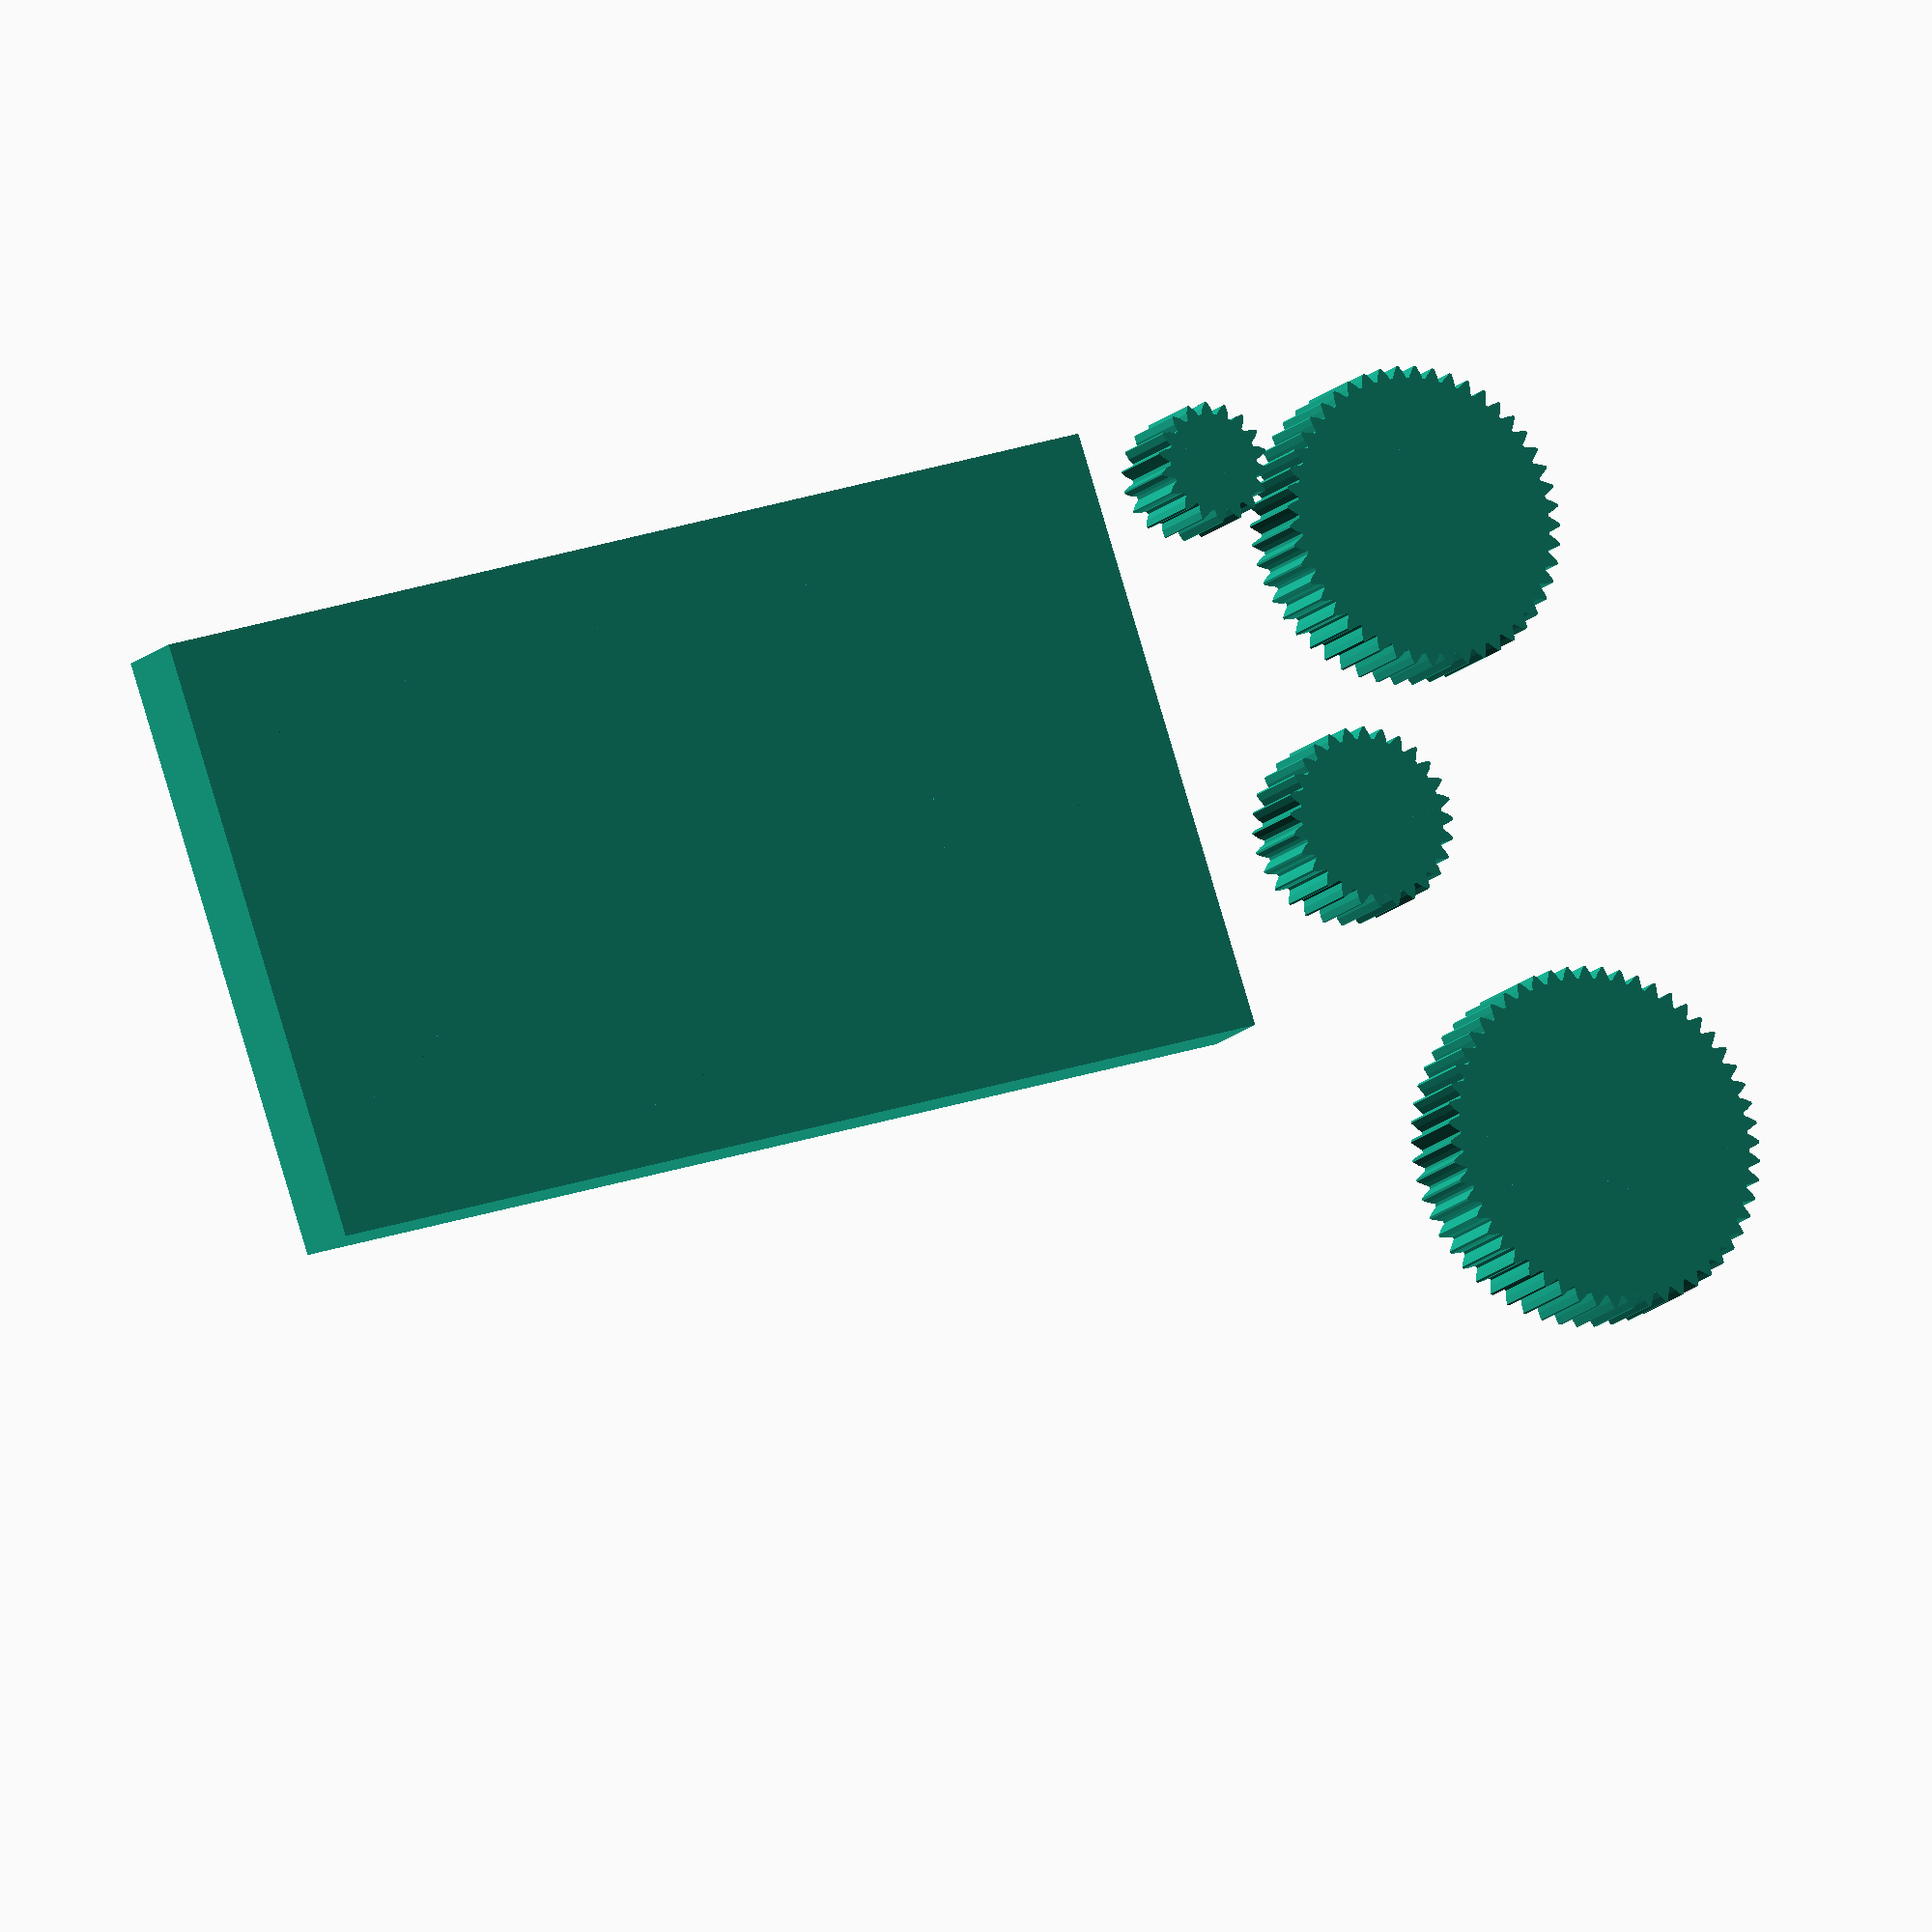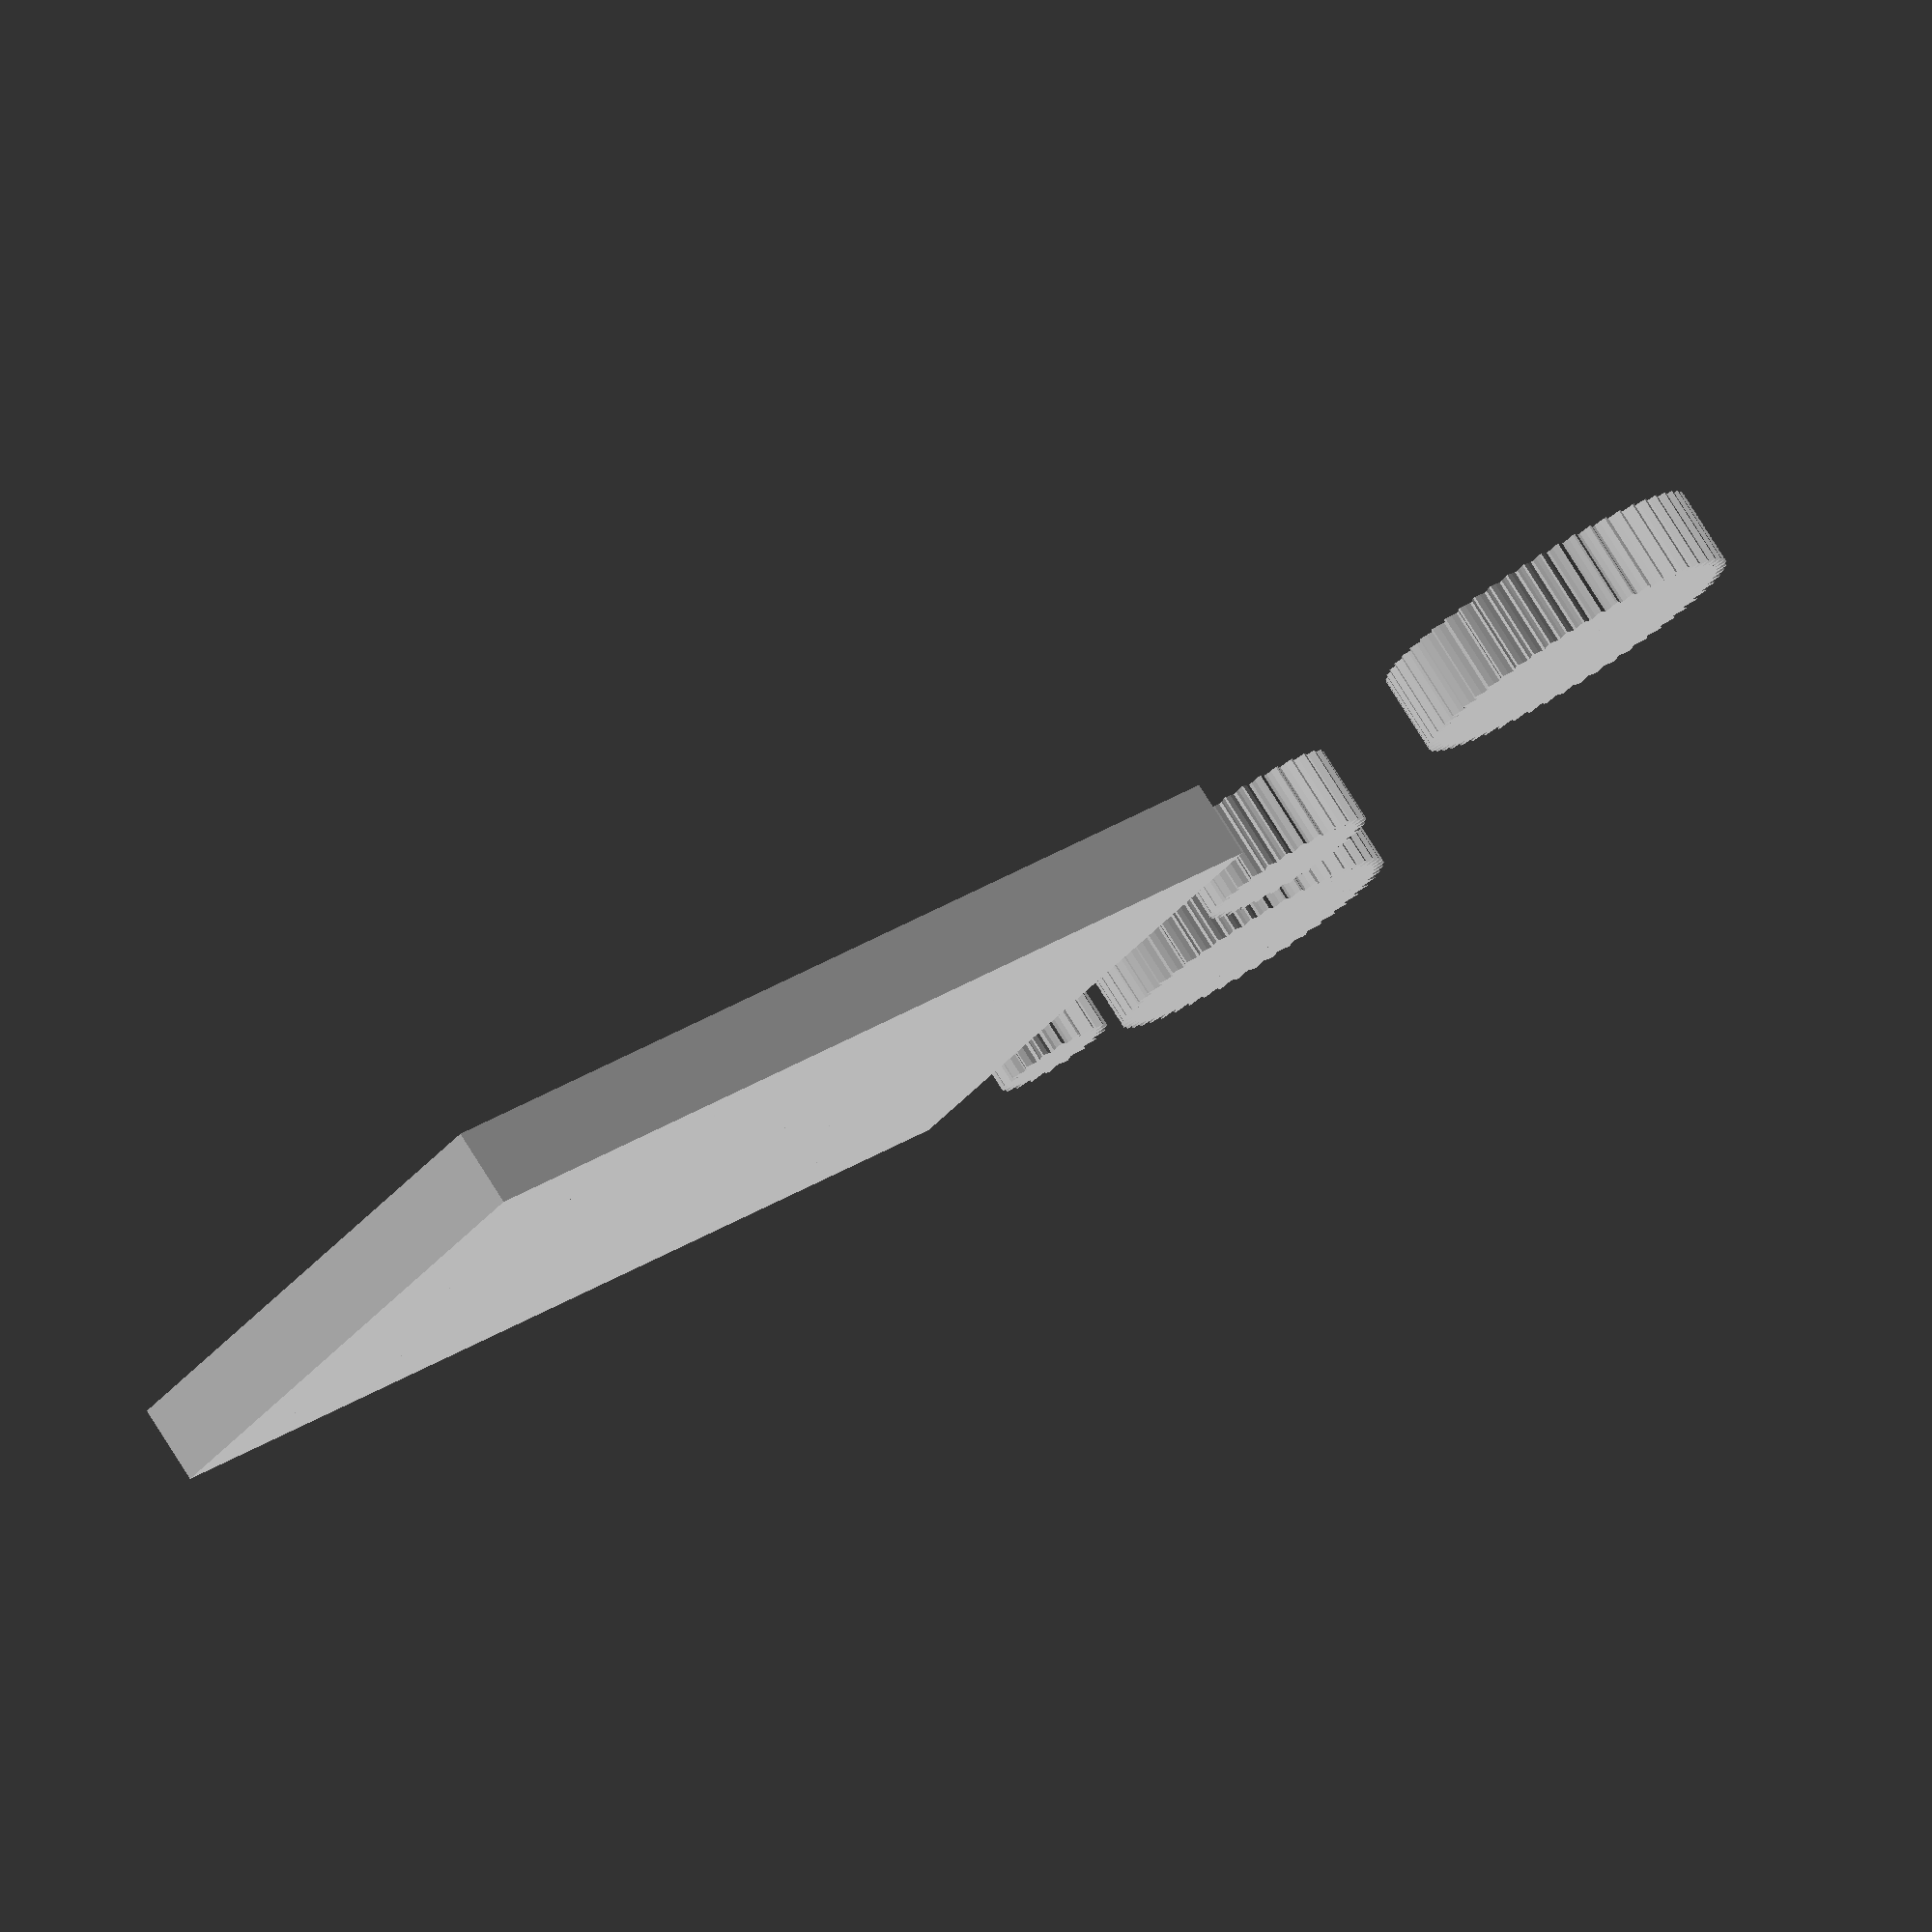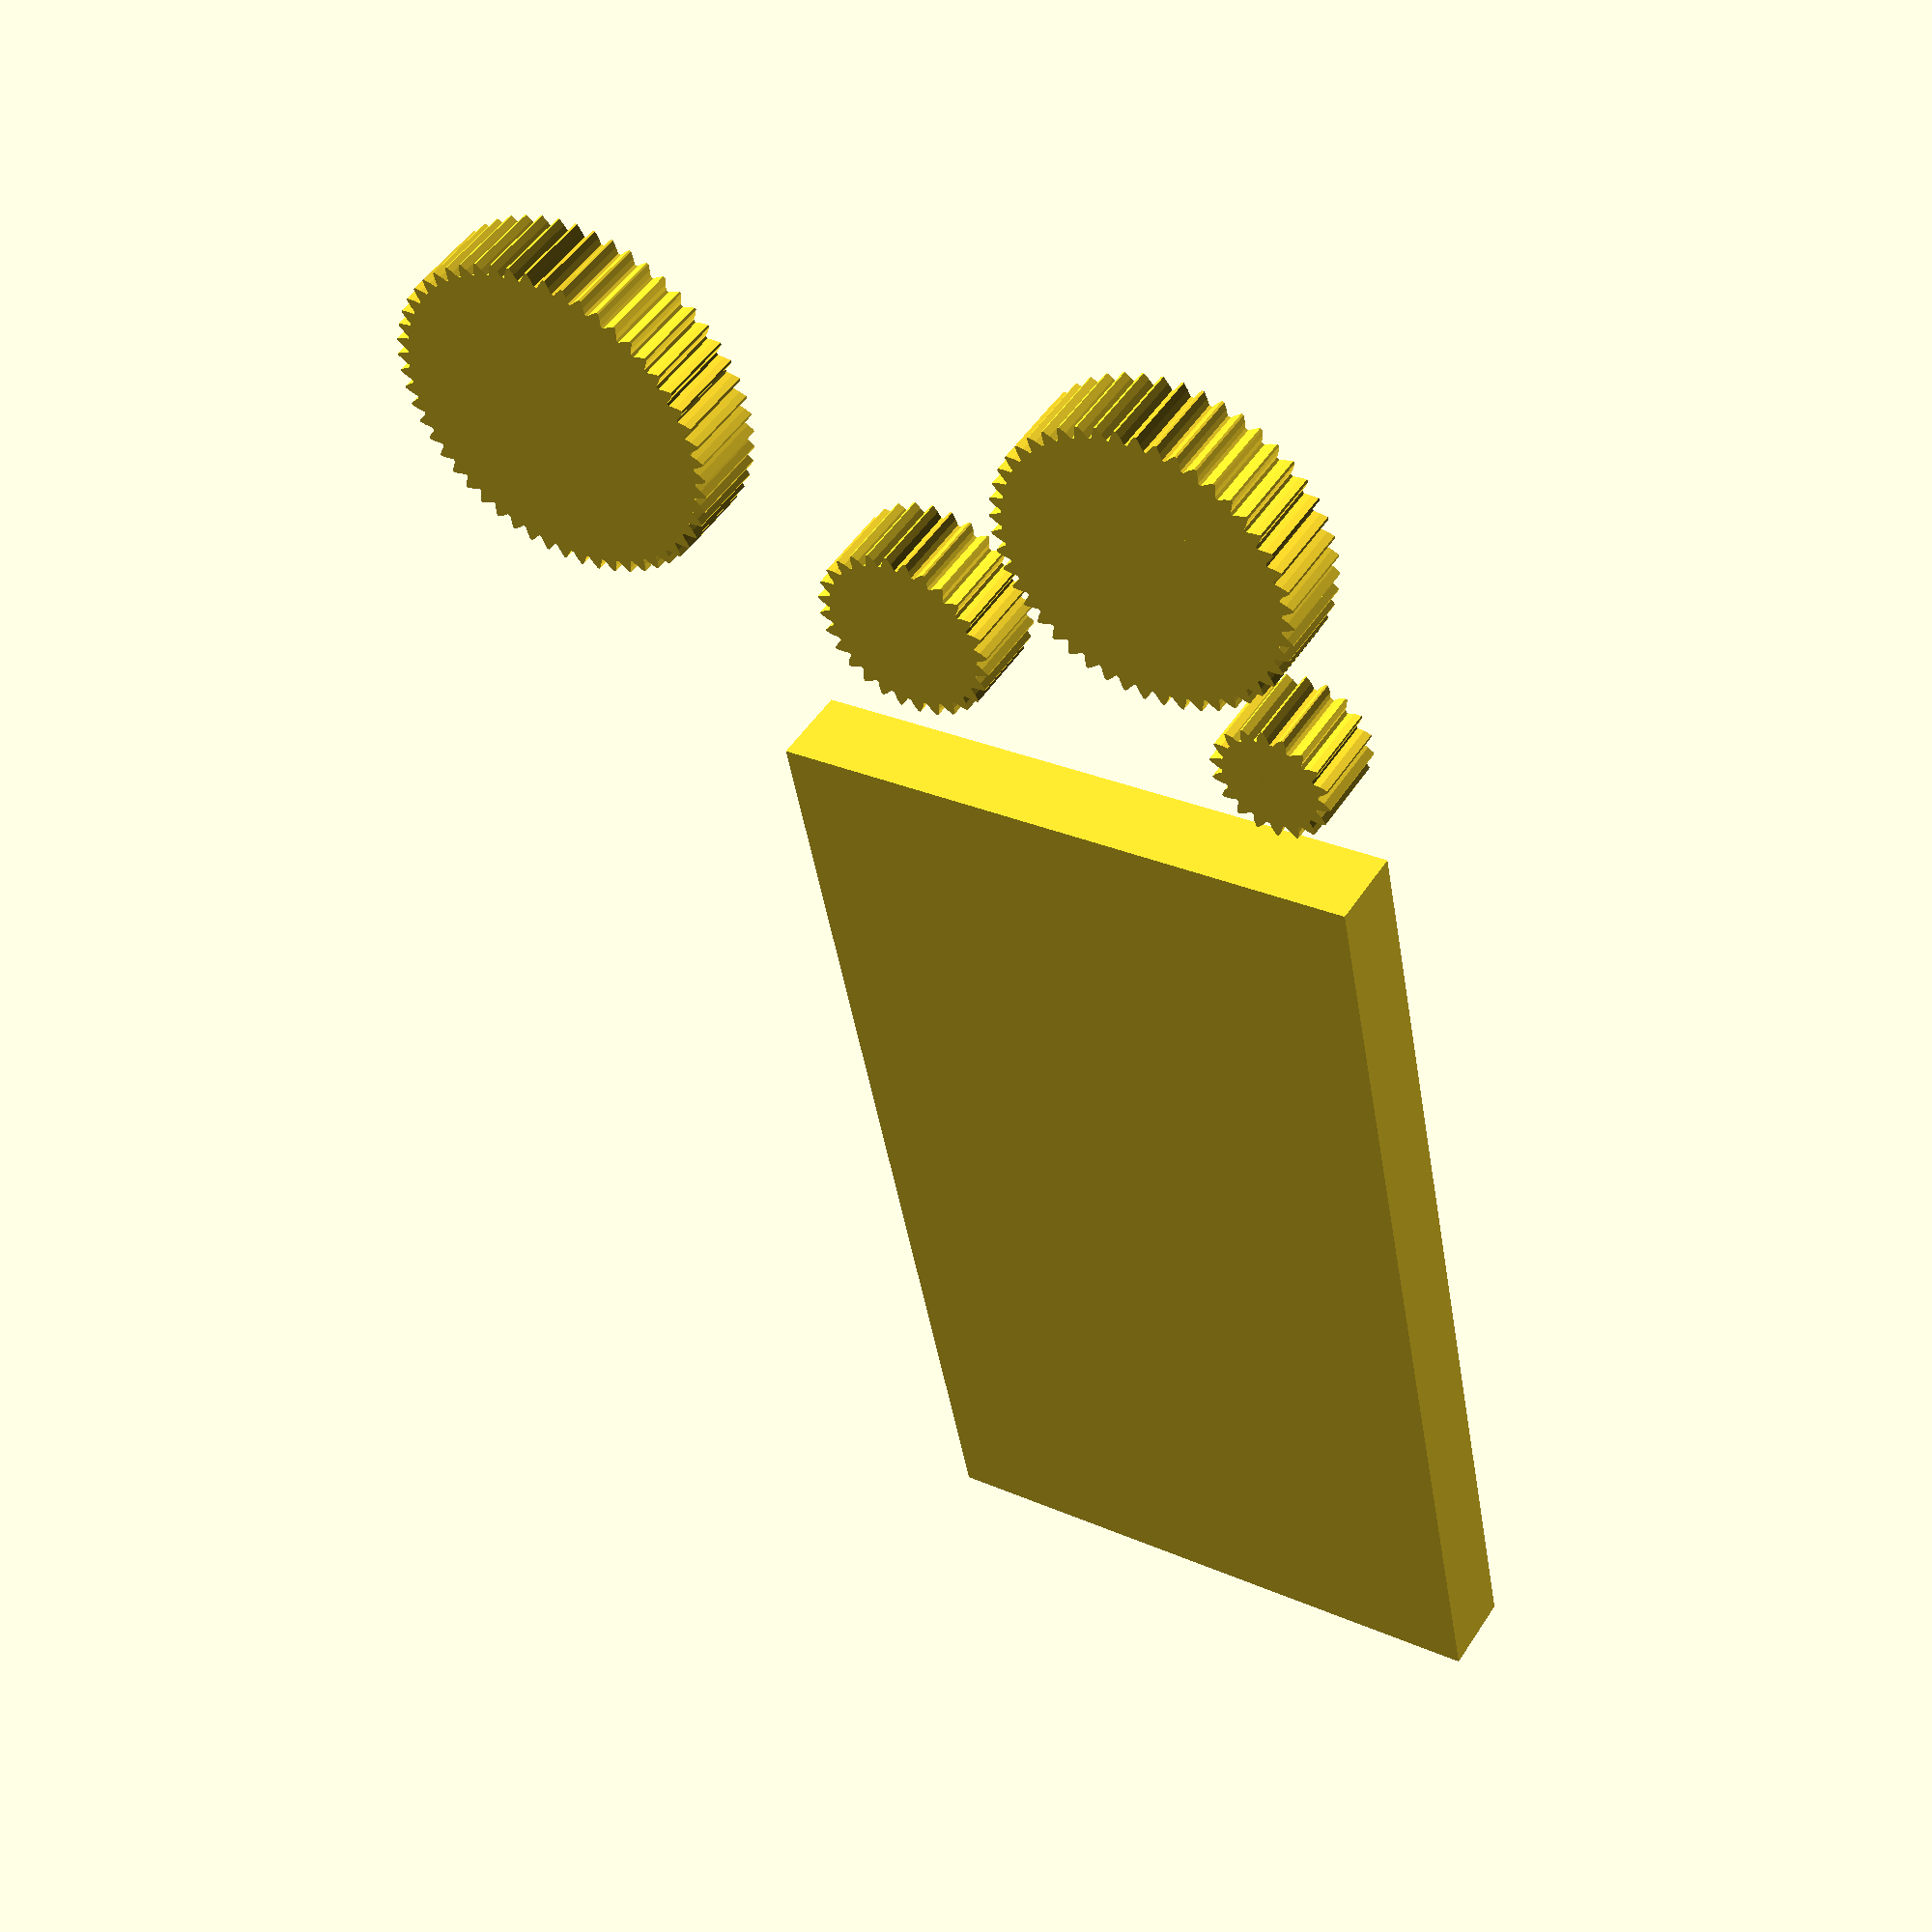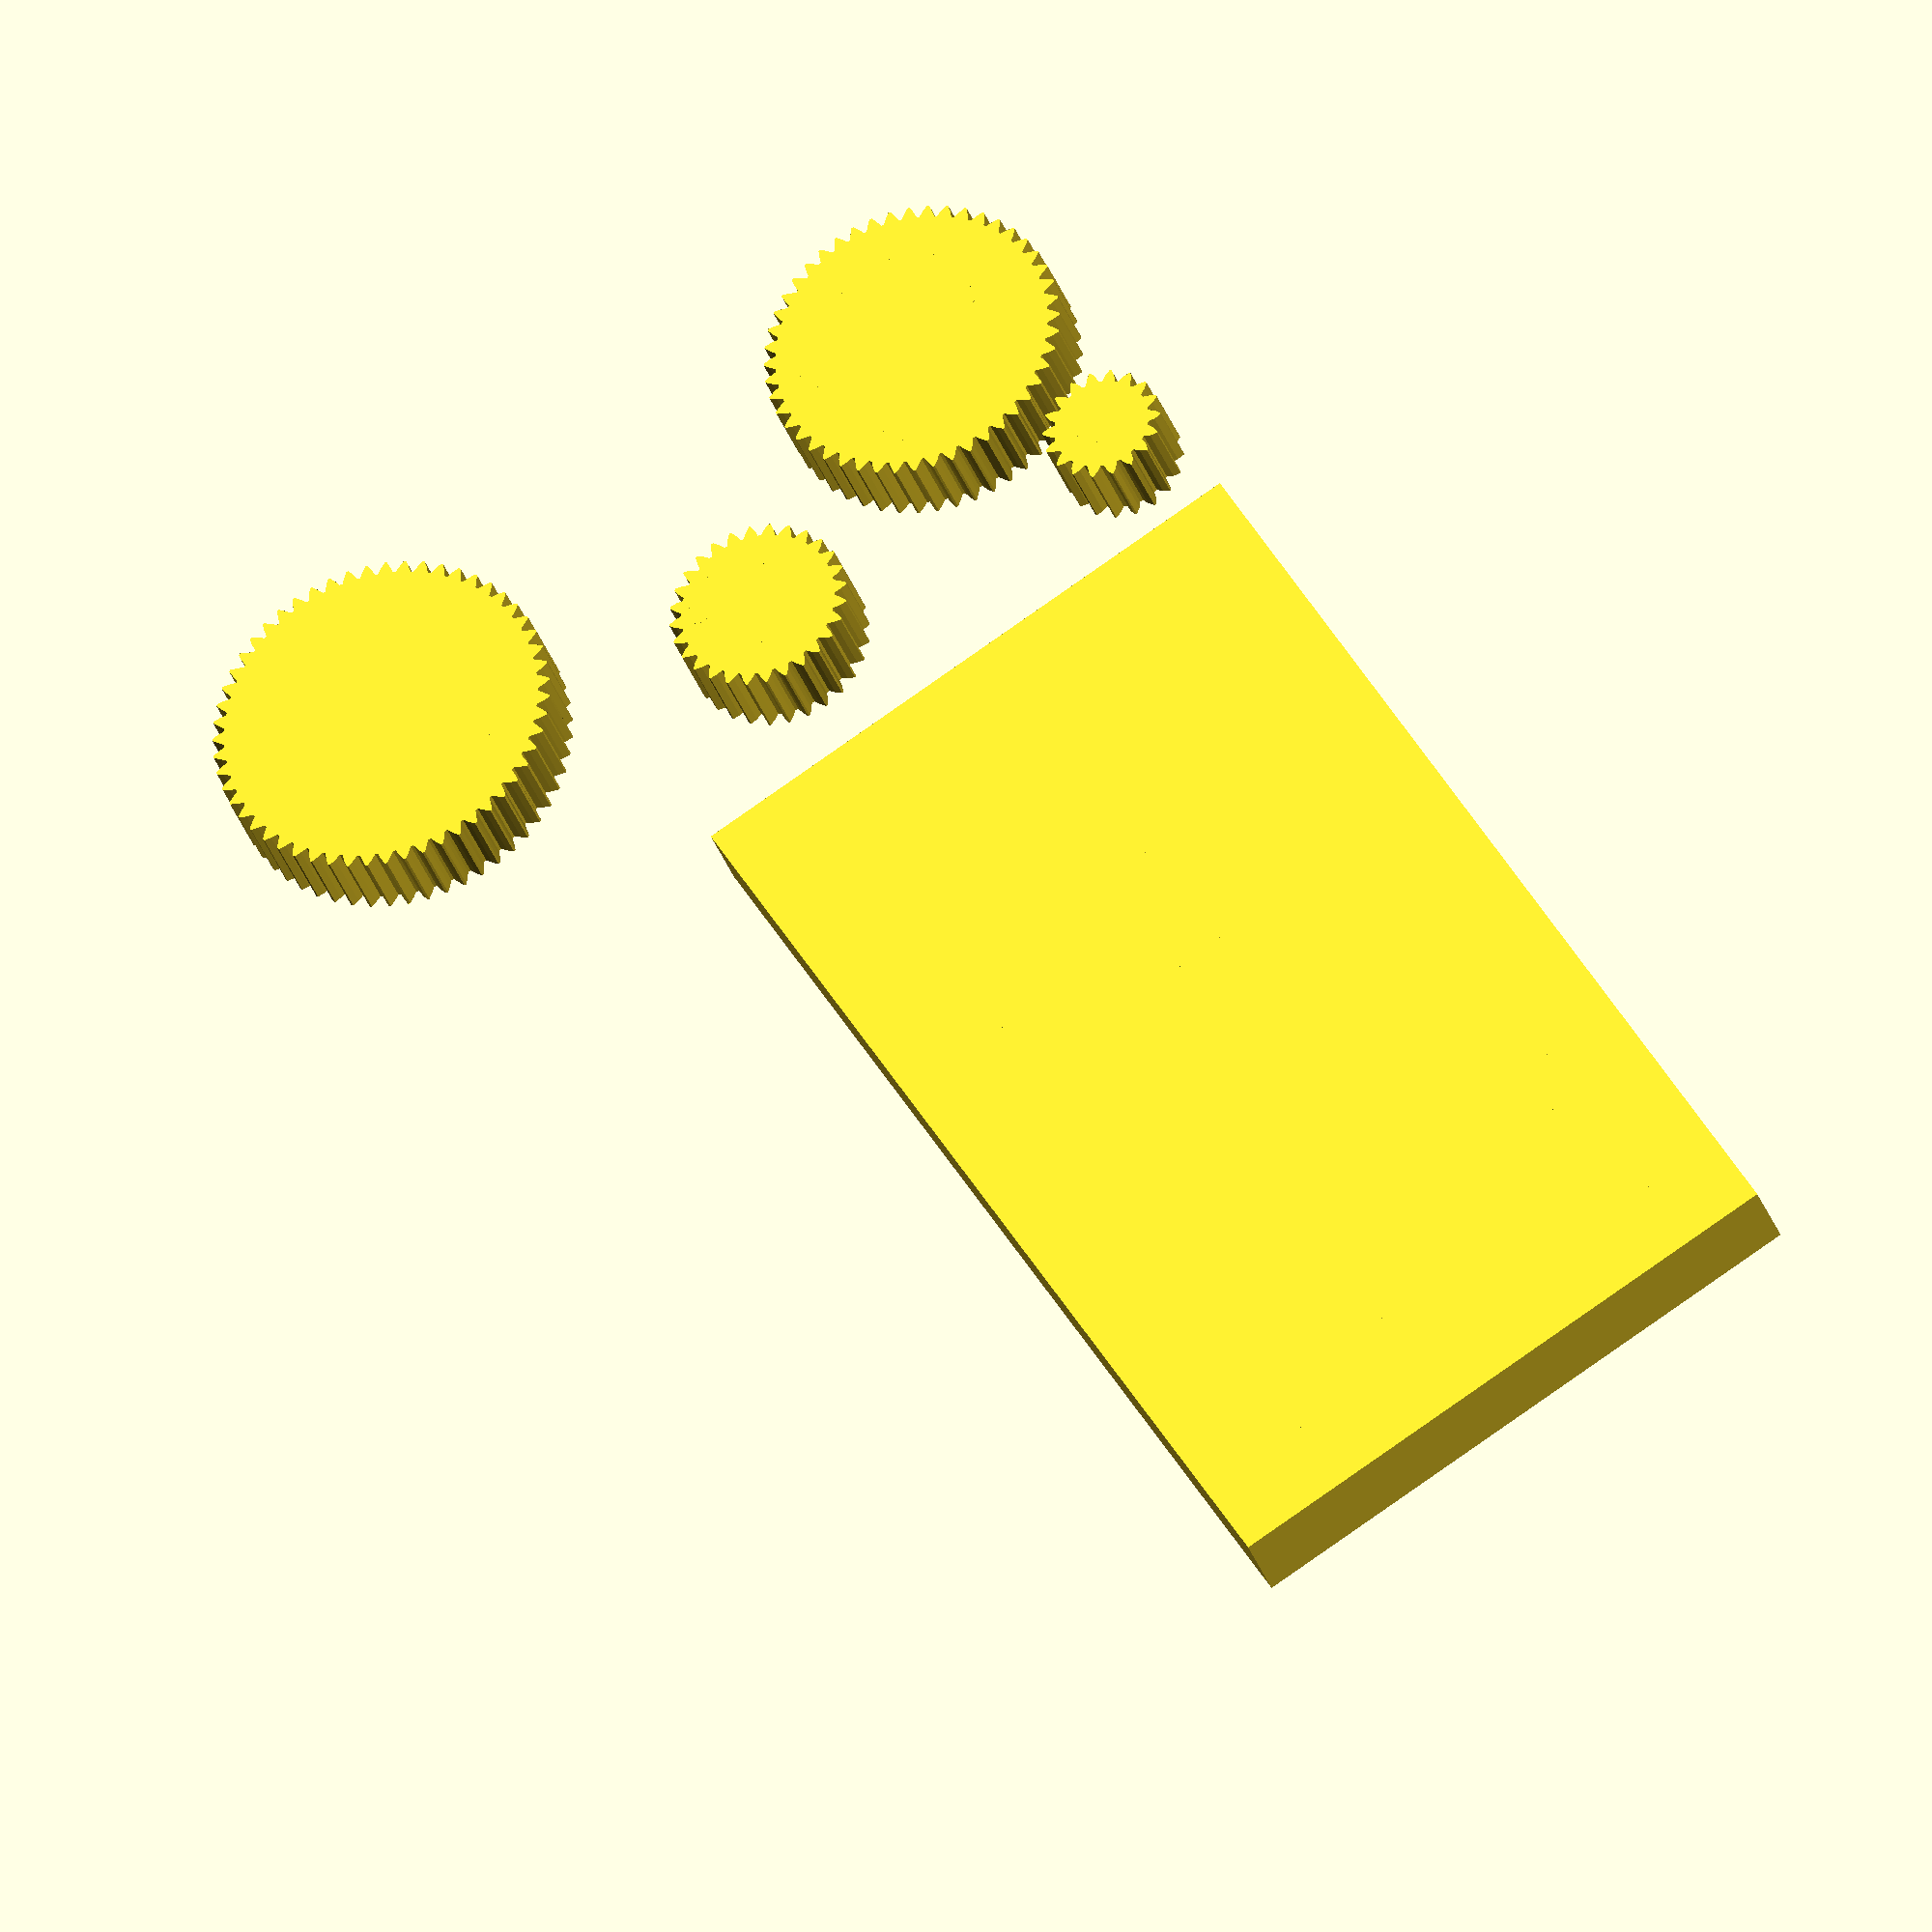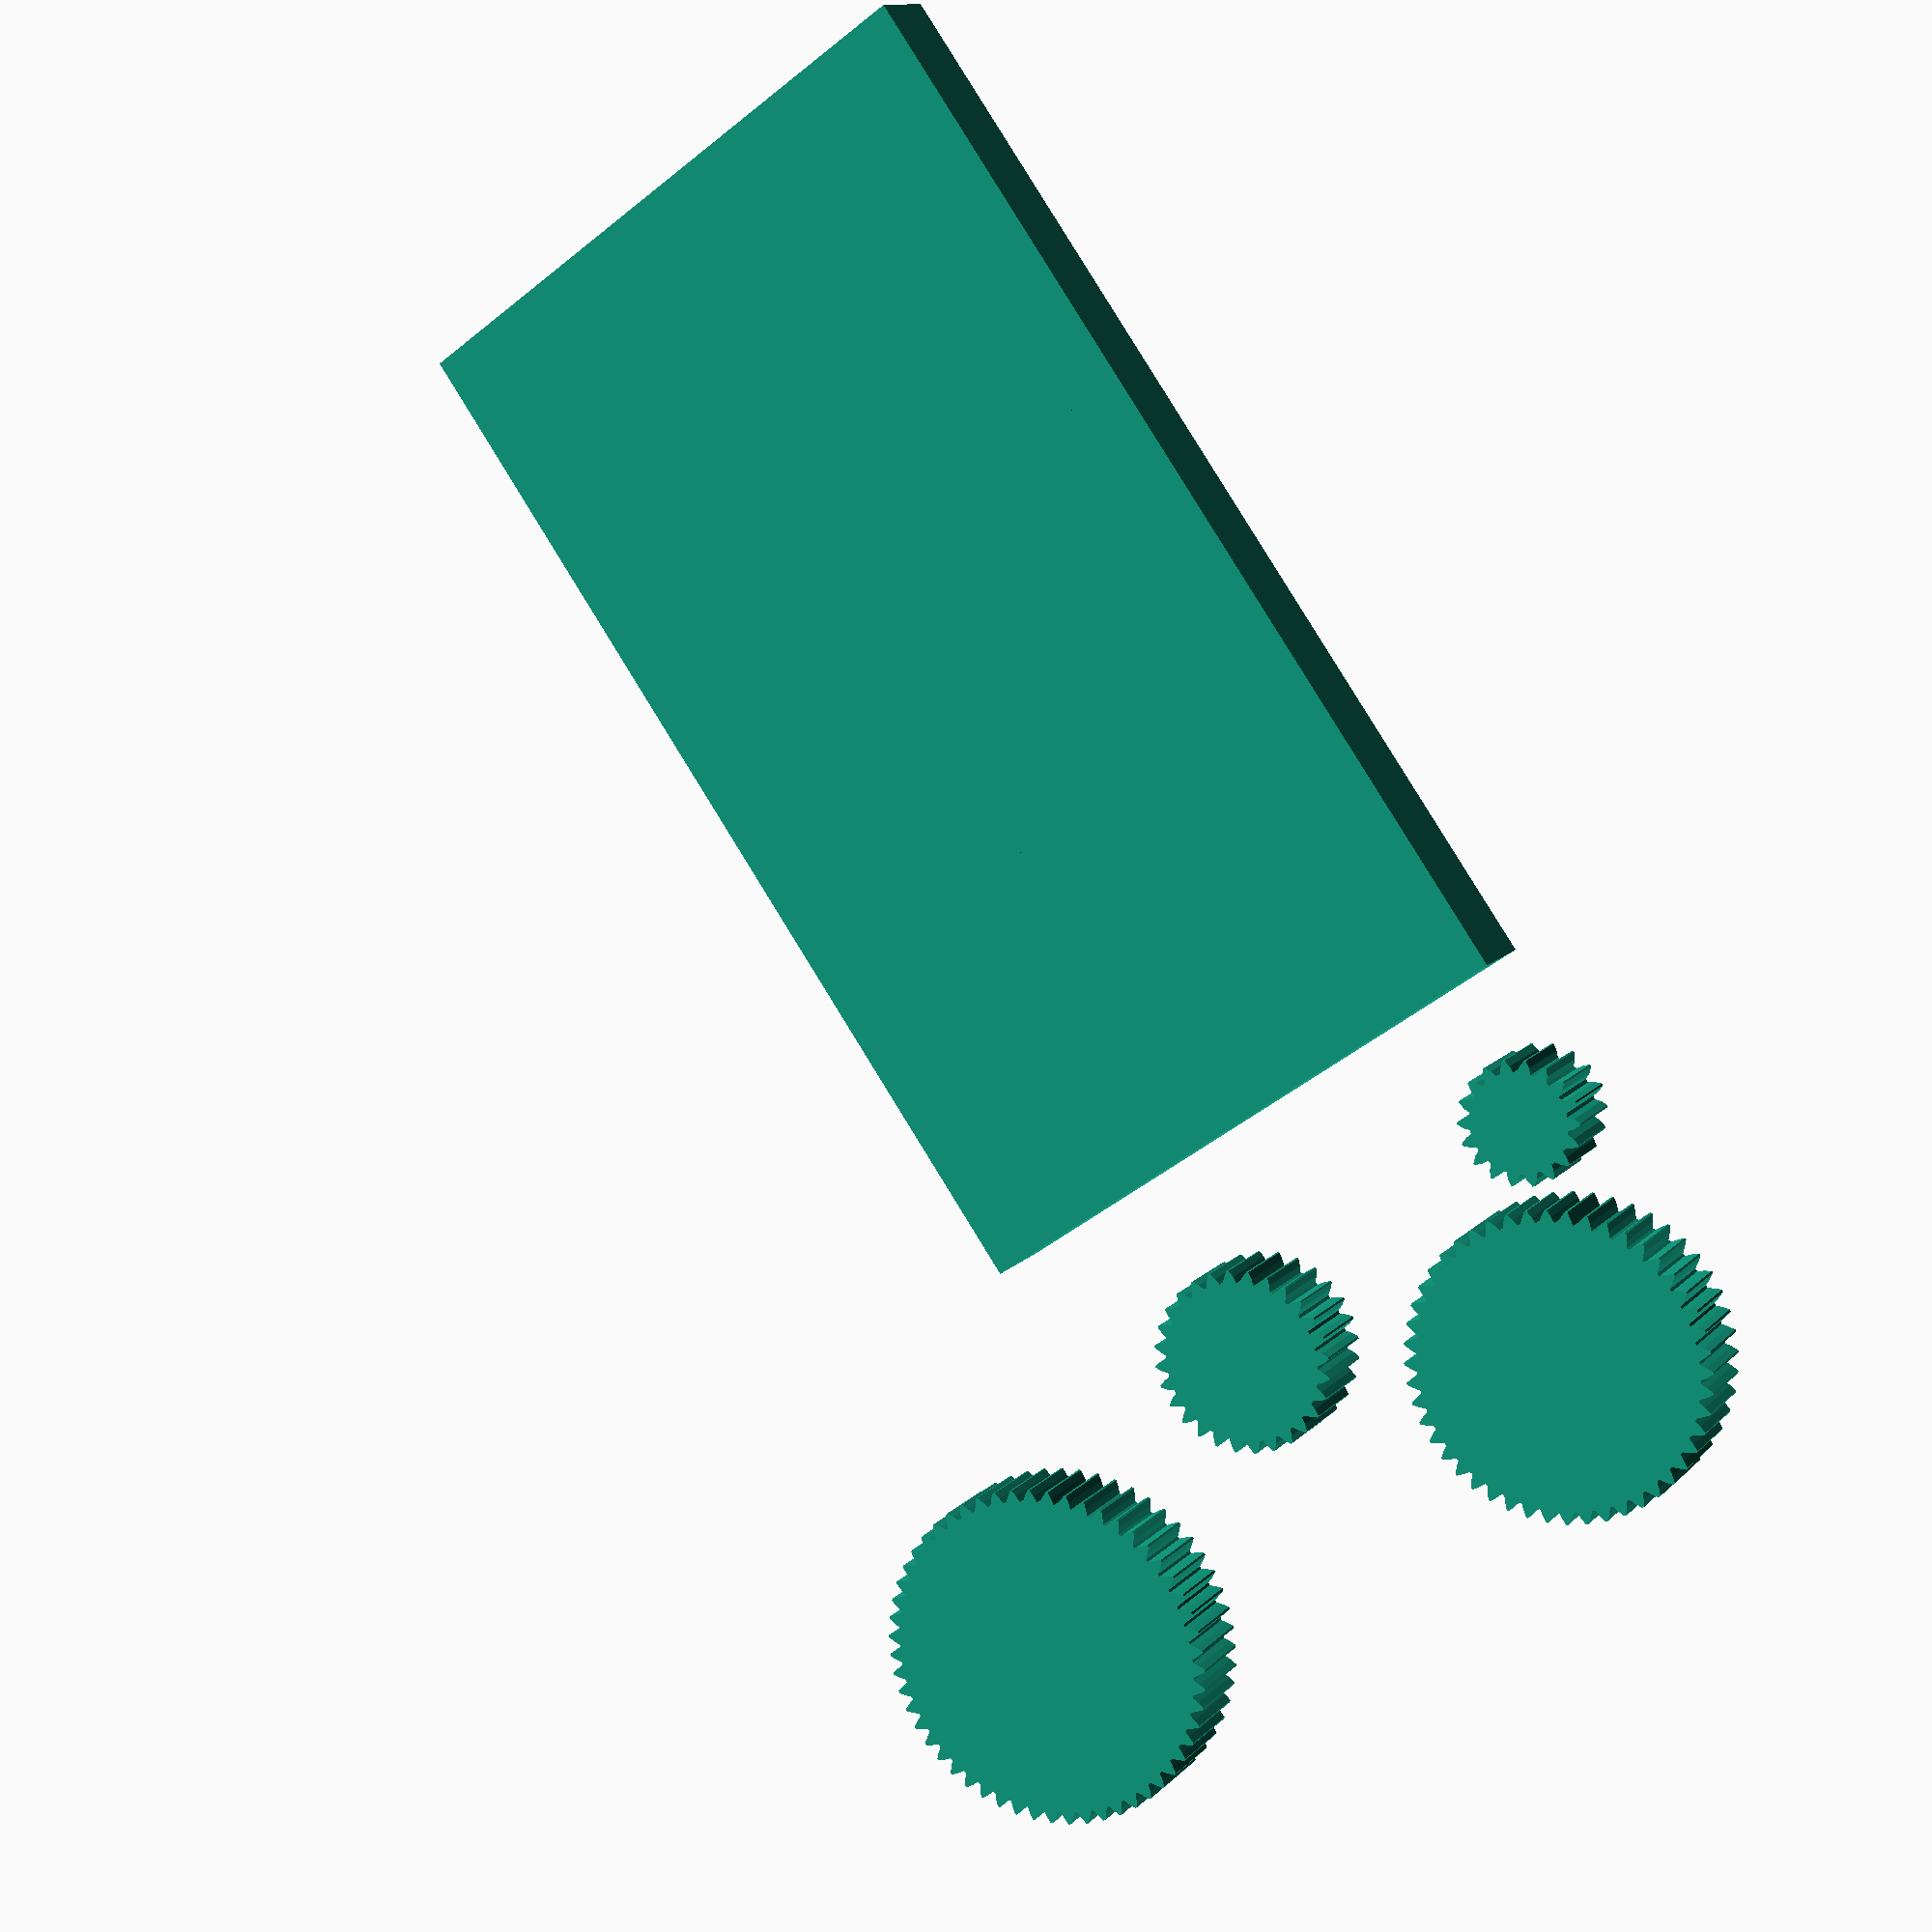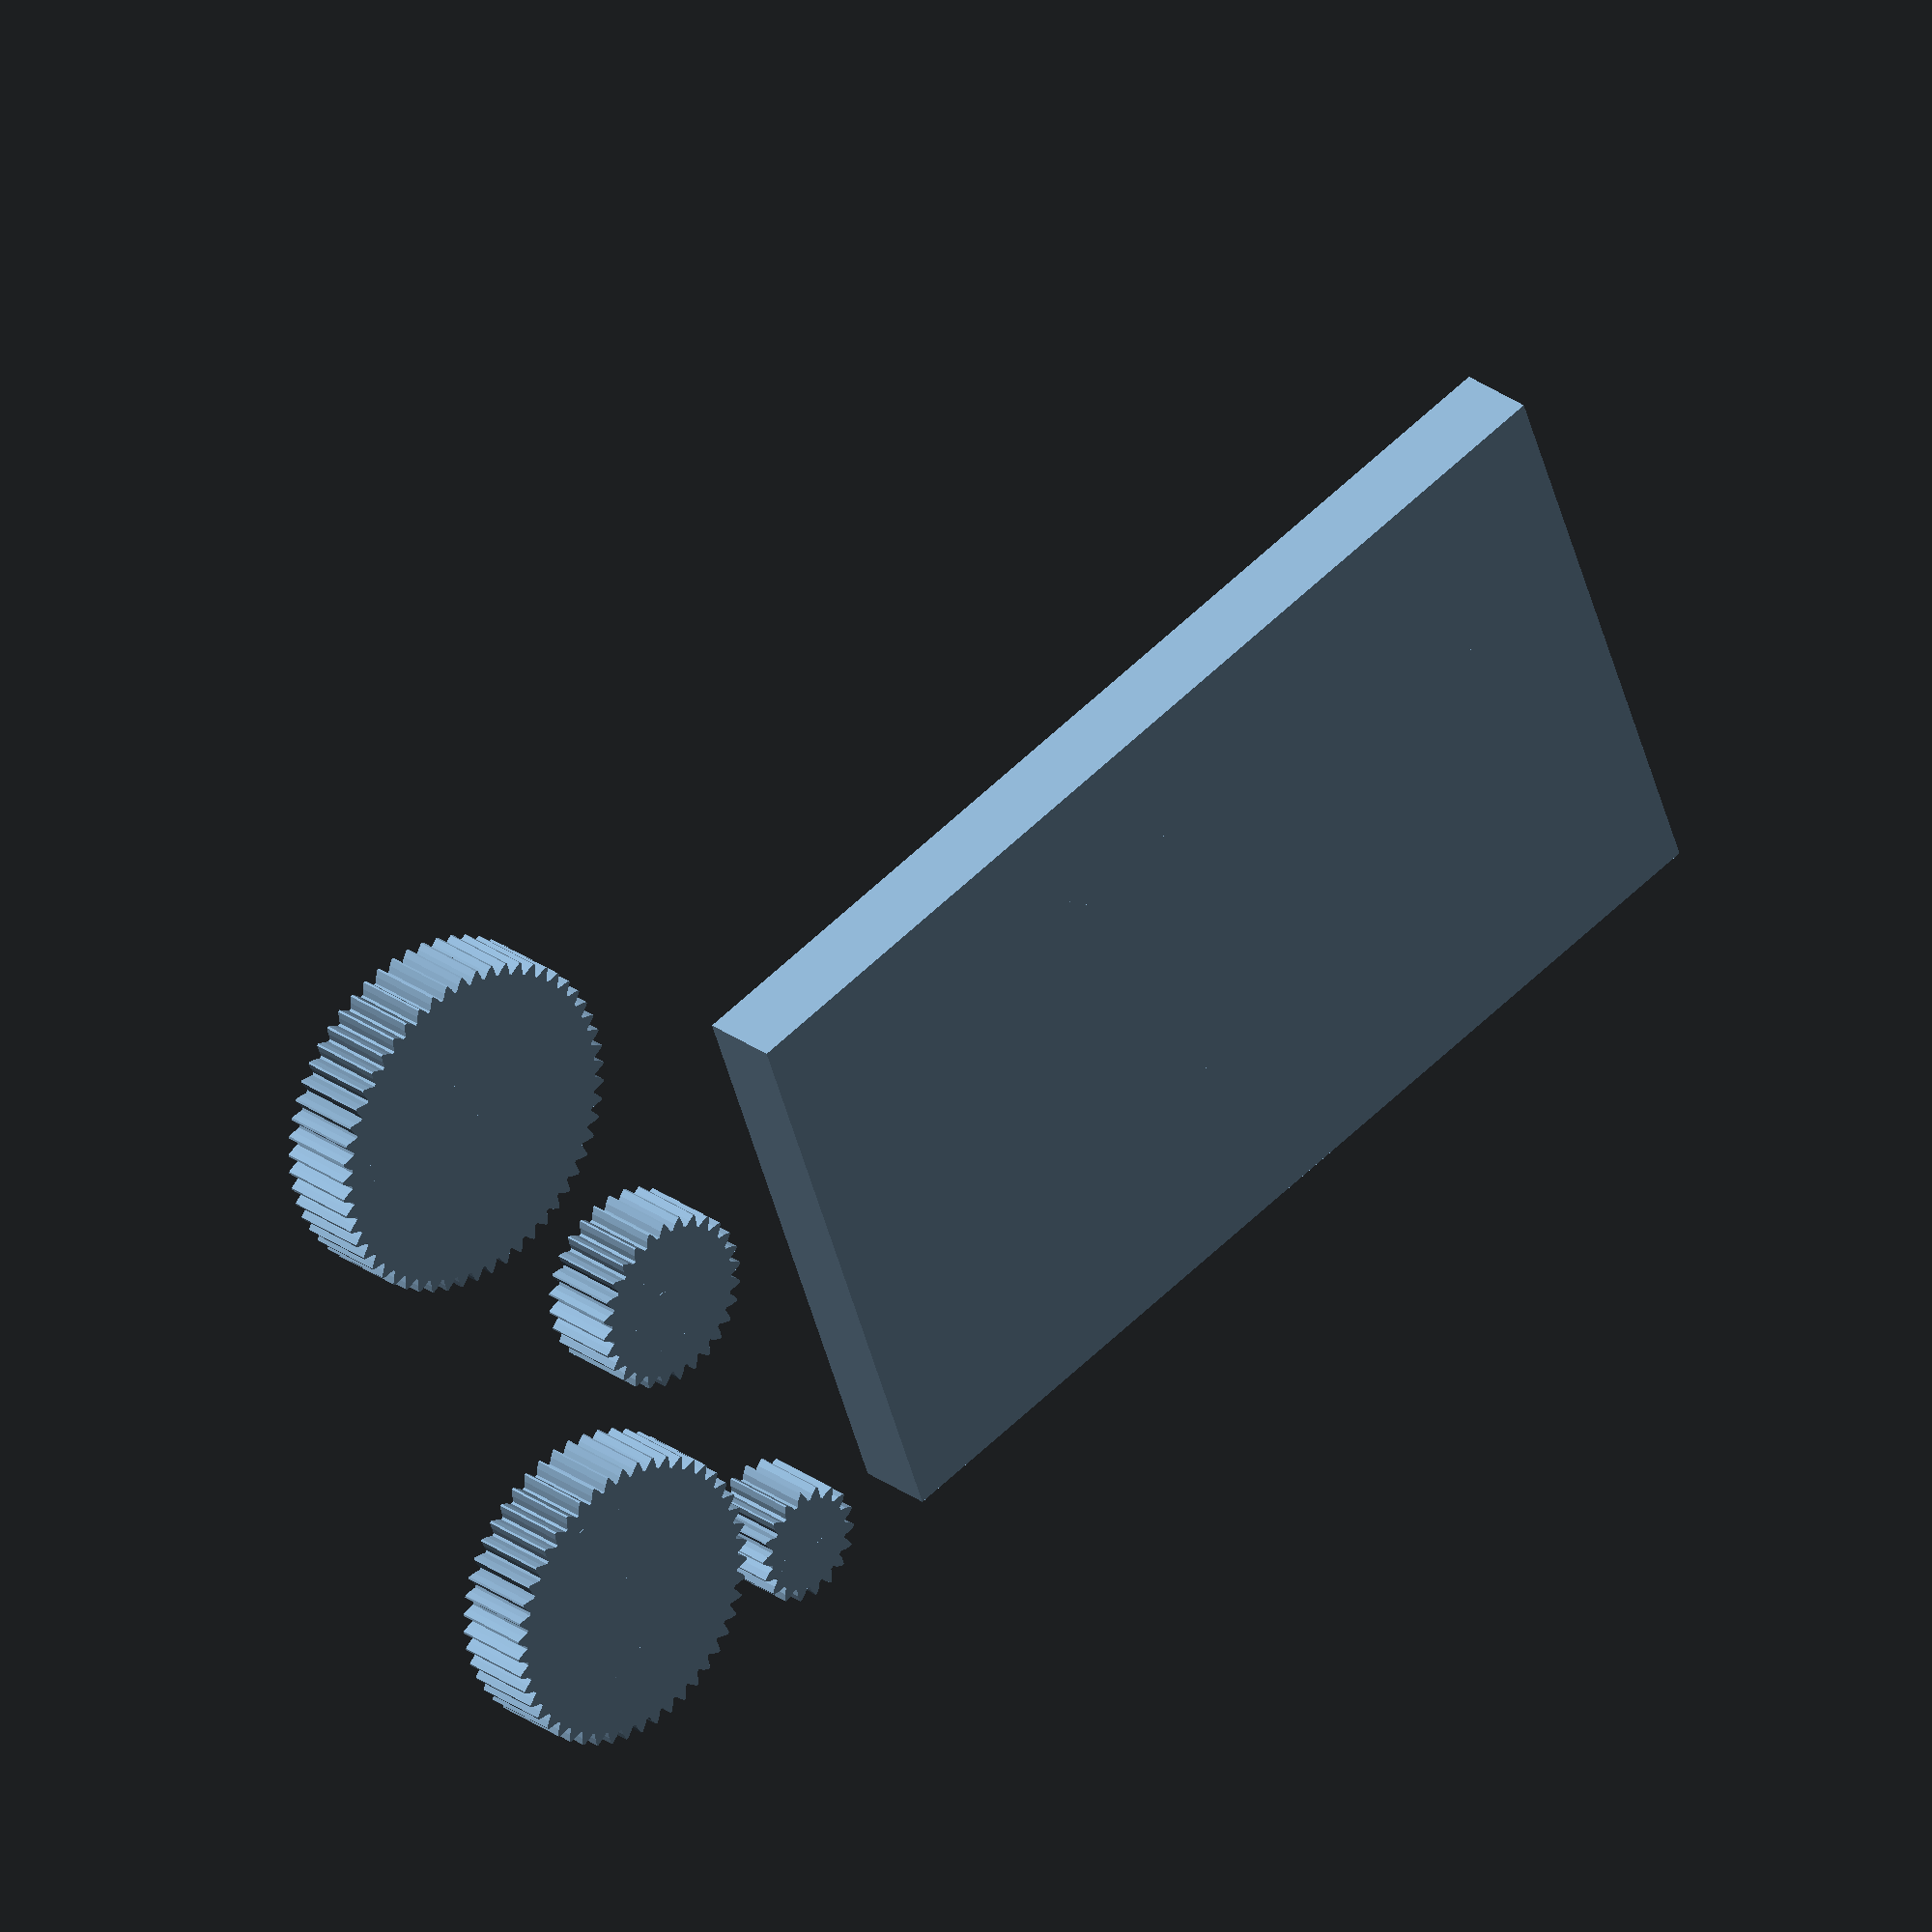
<openscad>

// Module names are of the form poly_<inkscape-path-id>().  As a result,
// you can associate a polygon in this OpenSCAD program with the corresponding
// SVG element in the Inkscape document by looking for the XML element with
// the attribute id="inkscape-path-id".

// fudge value is used to ensure that subtracted solids are a tad taller
// in the z dimension than the polygon being subtracted from.  This helps
// keep the resulting .stl file manifold.
fudge = 0.1;
height = 5;
line_fn = 4;
min_line_width = 1.0;
function min_line_mm(w) = max(min_line_width, w) * 96/25.4;


path596_0_center = [23.858485,-61.687095];
path596_0_points = [[56.753435,-63.502795],[58.217435,-62.811995],[59.667135,-61.947395],[59.667135,-61.426995],[58.217435,-60.562095],[56.753435,-59.871295],[56.709135,-59.193295],[58.070335,-58.317395],[59.395035,-57.271995],[59.326635,-56.754395],[57.776435,-56.086795],[56.235235,-55.593295],[56.102535,-54.926595],[57.337635,-53.881195],[58.514535,-52.670495],[58.379335,-52.167295],[56.755635,-51.707595],[55.162535,-51.419595],[54.944635,-50.776095],[56.032835,-49.577595],[57.041435,-48.224595],[56.841835,-47.742995],[55.171635,-47.499195],[53.554735,-47.421295],[53.254035,-46.811595],[54.176435,-45.481795],[54.999835,-44.008095],[54.739635,-43.556495],[53.052235,-43.533295],[51.439035,-43.667695],[51.060835,-43.102095],[51.801835,-41.662995],[52.426035,-40.094595],[52.108835,-39.681295],[50.432435,-39.878595],[48.850635,-40.221295],[48.402235,-39.710495],[48.949635,-38.186595],[49.363735,-36.550995],[48.994635,-36.181895],[47.359135,-36.595795],[45.834935,-37.143395],[45.324135,-36.694995],[45.667135,-35.113295],[45.864135,-33.436895],[45.451135,-33.119695],[43.882635,-33.743595],[42.443535,-34.484495],[41.878035,-34.106695],[42.012135,-32.493495],[41.988835,-30.805995],[41.537535,-30.545495],[40.063835,-31.369295],[38.733835,-32.291695],[38.124135,-31.990895],[38.046135,-30.373995],[37.802335,-28.703595],[37.321035,-28.503995],[35.968035,-29.512895],[34.769535,-30.601095],[34.125835,-30.382795],[33.837835,-28.789995],[33.378335,-27.166095],[32.874935,-27.031095],[31.664535,-28.207795],[30.619135,-29.443095],[29.952135,-29.310495],[29.458535,-27.769295],[28.791335,-26.218995],[28.273735,-26.150695],[27.228235,-27.474995],[26.352135,-28.836495],[25.674335,-28.791995],[24.983535,-27.328195],[24.118635,-25.878295],[23.598235,-25.878295],[22.733435,-27.328195],[22.042535,-28.791995],[21.364835,-28.836495],[20.488635,-27.474995],[19.443235,-26.150695],[18.925635,-26.218995],[18.258335,-27.769295],[17.764835,-29.310495],[17.097835,-29.443095],[16.052435,-28.207795],[14.842035,-27.031095],[14.338535,-27.166095],[13.879135,-28.789995],[13.591135,-30.382795],[12.947335,-30.601095],[11.748835,-29.512895],[10.395835,-28.503995],[9.914535,-28.703595],[9.670735,-30.373995],[9.592835,-31.990895],[8.983135,-32.291695],[7.653335,-31.369295],[6.179335,-30.545495],[5.728035,-30.805995],[5.704835,-32.493495],[5.838935,-34.106695],[5.273435,-34.484495],[3.834235,-33.743595],[2.265835,-33.119695],[1.852835,-33.436895],[2.049835,-35.113295],[2.392835,-36.694995],[1.882035,-37.143395],[0.357835,-36.595795],[-1.277765,-36.181895],[-1.646865,-36.550995],[-1.232665,-38.186595],[-0.685365,-39.710495],[-1.133765,-40.221295],[-2.715465,-39.878595],[-4.391865,-39.681295],[-4.709065,-40.094595],[-4.084865,-41.662995],[-3.343965,-43.102095],[-3.722065,-43.667695],[-5.335265,-43.533295],[-7.022765,-43.556495],[-7.282965,-44.008095],[-6.459465,-45.481795],[-5.537065,-46.811595],[-5.837865,-47.421295],[-7.454765,-47.499195],[-9.124865,-47.742995],[-9.324465,-48.224595],[-8.315865,-49.577595],[-7.227365,-50.776095],[-7.445665,-51.419595],[-9.038765,-51.707595],[-10.662465,-52.167295],[-10.797665,-52.670495],[-9.620665,-53.881195],[-8.385665,-54.926595],[-8.518265,-55.593295],[-10.059465,-56.086795],[-11.609765,-56.754395],[-11.678065,-57.271995],[-10.353465,-58.317395],[-8.992265,-59.193295],[-9.036465,-59.871295],[-10.500565,-60.562095],[-11.950165,-61.426995],[-11.950165,-61.947395],[-10.500565,-62.811995],[-9.036465,-63.502795],[-8.992265,-64.180895],[-10.353465,-65.056795],[-11.678065,-66.102495],[-11.609765,-66.619795],[-10.059465,-67.287295],[-8.518265,-67.780895],[-8.385665,-68.447595],[-9.620665,-69.493295],[-10.797665,-70.703695],[-10.662465,-71.206795],[-9.038765,-71.666595],[-7.445665,-71.954595],[-7.227365,-72.598095],[-8.315865,-73.796495],[-9.324465,-75.149495],[-9.124865,-75.631095],[-7.454765,-75.874895],[-5.837865,-75.952895],[-5.537065,-76.562595],[-6.459465,-77.892295],[-7.282965,-79.366095],[-7.022765,-79.817595],[-5.335265,-79.840895],[-3.722065,-79.706495],[-3.343965,-80.271995],[-4.084865,-81.711395],[-4.709065,-83.279595],[-4.391865,-83.692895],[-2.715465,-83.495595],[-1.133765,-83.152895],[-0.685365,-83.663695],[-1.232665,-85.187595],[-1.646865,-86.823395],[-1.277765,-87.192495],[0.357835,-86.778395],[1.882035,-86.230995],[2.392835,-86.679395],[2.049835,-88.261195],[1.852835,-89.937295],[2.265835,-90.254495],[3.834235,-89.630595],[5.273435,-88.889595],[5.838935,-89.267795],[5.704835,-90.880895],[5.728035,-92.568395],[6.179335,-92.828595],[7.653335,-92.005195],[8.983135,-91.082495],[9.592835,-91.383195],[9.670735,-93.000395],[9.914535,-94.670595],[10.395835,-94.870095],[11.748835,-93.861295],[12.947335,-92.773095],[13.591135,-92.991295],[13.879135,-94.584395],[14.338535,-96.208095],[14.842035,-96.342995],[16.052435,-95.166395],[17.097835,-93.930995],[17.764835,-94.063995],[18.258335,-95.605195],[18.925635,-97.155395],[19.443235,-97.223795],[20.488635,-95.899095],[21.364835,-94.537895],[22.042535,-94.582095],[22.733435,-96.046195],[23.598235,-97.495895],[24.118635,-97.495895],[24.983535,-96.046195],[25.674335,-94.582095],[26.352135,-94.537895],[27.228235,-95.899095],[28.273735,-97.223795],[28.791335,-97.155395],[29.458535,-95.605195],[29.952135,-94.063995],[30.619135,-93.930995],[31.664535,-95.166395],[32.874935,-96.342995],[33.378335,-96.208095],[33.837835,-94.584395],[34.125835,-92.991295],[34.769535,-92.773095],[35.968035,-93.861295],[37.321035,-94.870095],[37.802335,-94.670595],[38.046135,-93.000395],[38.124135,-91.383195],[38.733835,-91.082495],[40.063835,-92.005195],[41.537535,-92.828595],[41.988835,-92.568395],[42.012135,-90.880895],[41.878035,-89.267795],[42.443535,-88.889595],[43.882635,-89.630595],[45.451135,-90.254495],[45.864135,-89.937295],[45.667135,-88.261195],[45.324135,-86.679395],[45.834935,-86.230995],[47.359135,-86.778395],[48.994635,-87.192495],[49.363735,-86.823395],[48.949635,-85.187595],[48.402235,-83.663695],[48.850635,-83.152895],[50.432435,-83.495595],[52.108835,-83.692895],[52.426035,-83.279595],[51.801835,-81.711395],[51.060835,-80.271995],[51.439035,-79.706495],[53.052235,-79.840895],[54.739635,-79.817595],[54.999835,-79.366095],[54.176435,-77.892295],[53.254035,-76.562595],[53.554735,-75.952895],[55.171635,-75.874895],[56.841835,-75.631095],[57.041435,-75.149495],[56.032835,-73.796495],[54.944635,-72.598095],[55.162535,-71.954595],[56.755635,-71.666595],[58.379335,-71.206795],[58.514535,-70.703695],[57.337635,-69.493295],[56.102535,-68.447595],[56.235235,-67.780895],[57.776435,-67.287295],[59.326635,-66.619795],[59.395035,-66.102495],[58.070335,-65.056795],[56.709135,-64.180895],[56.753435,-63.502795]];
module poly_path596(h, w, s, res=line_fn)
{
  scale([25.4/96, -25.4/96, 1]) union()
  {
    translate (path596_0_center) linear_extrude(height=h, convexity=10, scale=0.01*s)
      translate (-path596_0_center) polygon(path596_0_points);
  }
}

path48_0_center = [-159.950547,-86.060945];
path48_0_points = [[-149.060565,-83.968895],[-150.648565,-85.980995],[-151.573418,-86.907938],[-152.823715,-87.684920],[-156.300865,-88.788995],[-155.646715,-89.207907],[-154.680865,-90.592895],[-153.980340,-93.092420],[-154.128665,-96.872795],[-154.260765,-96.904895],[-156.344431,-96.698828],[-157.963790,-96.212982],[-159.119612,-95.448118],[-159.812665,-94.404995],[-160.303318,-93.476374],[-160.851740,-93.060407],[-161.458624,-93.156709],[-162.124665,-93.764895],[-163.732728,-95.163445],[-165.772865,-95.880995],[-168.072865,-96.280895],[-167.928727,-92.341382],[-167.528182,-90.930915],[-166.908665,-89.892795],[-165.096765,-88.260895],[-168.554727,-86.947807],[-169.703626,-86.063671],[-170.464765,-85.028795],[-170.840529,-83.996173],[-170.833802,-83.112820],[-170.444557,-82.379504],[-169.672765,-81.796995],[-167.656340,-81.293445],[-165.456765,-81.812895],[-163.096865,-82.992995],[-163.964438,-80.948381],[-164.197203,-79.254832],[-163.794773,-77.912340],[-162.756765,-76.920895],[-160.064665,-75.228895],[-160.000665,-75.216995],[-158.440826,-76.821965],[-157.427278,-78.288907],[-156.960423,-79.617868],[-157.040665,-80.808895],[-157.213943,-81.758374],[-157.025740,-82.368432],[-156.475999,-82.638721],[-155.564665,-82.568895],[-152.846690,-82.676395],[-149.060565,-83.968895],[-149.060565,-83.968895]];
module poly_path48(h, w, s, res=line_fn)
{
  scale([25.4/96, -25.4/96, 1]) union()
  {
    translate (path48_0_center) linear_extrude(height=h, convexity=10, scale=0.01*s)
      translate (-path48_0_center) polygon(path48_0_points);
  }
}

path50_0_center = [-26.379515,-85.054745];
path50_0_points = [[-15.027765,-86.620195],[-13.537365,-86.178295],[-12.056765,-85.259595],[-12.056765,-84.850195],[-13.537365,-83.931195],[-15.027765,-83.489595],[-15.176865,-82.642895],[-13.927365,-81.718195],[-12.851065,-80.348495],[-12.990765,-79.963895],[-14.696165,-79.606995],[-16.247765,-79.701395],[-16.677565,-78.957295],[-15.819765,-77.660695],[-15.276665,-76.005295],[-15.539165,-75.691795],[-17.264065,-75.939195],[-18.689865,-76.558895],[-19.348365,-76.006995],[-18.985465,-74.494995],[-19.041665,-72.753395],[-19.395665,-72.549295],[-20.931765,-73.371295],[-22.059665,-74.441695],[-22.866665,-74.147795],[-23.043065,-72.602595],[-23.691065,-70.985695],[-24.093565,-70.914295],[-25.256065,-72.212495],[-25.949965,-73.603795],[-26.809465,-73.603795],[-27.503065,-72.212495],[-28.665565,-70.914295],[-29.068365,-70.985695],[-29.716365,-72.602595],[-29.892665,-74.147795],[-30.699665,-74.441695],[-31.827565,-73.371295],[-33.363665,-72.549295],[-33.717765,-72.753395],[-33.773865,-74.494995],[-33.411065,-76.006995],[-34.069465,-76.558895],[-35.495065,-75.939195],[-37.220265,-75.691795],[-37.482665,-76.005295],[-36.939565,-77.660695],[-36.081565,-78.957295],[-36.511265,-79.701395],[-38.063265,-79.606995],[-39.768565,-79.963895],[-39.908065,-80.348495],[-38.831965,-81.718195],[-37.582465,-82.642895],[-37.731565,-83.489595],[-39.222065,-83.931195],[-40.702265,-84.850195],[-40.702265,-85.259595],[-39.222065,-86.178295],[-37.731565,-86.620195],[-37.582465,-87.466895],[-38.831965,-88.391595],[-39.908065,-89.760995],[-39.768565,-90.145895],[-38.063265,-90.502795],[-36.511265,-90.408395],[-36.081565,-91.152195],[-36.939565,-92.449095],[-37.482665,-94.104195],[-37.220265,-94.417695],[-35.495065,-94.170295],[-34.069465,-93.550895],[-33.411065,-94.102795],[-33.773865,-95.614795],[-33.717765,-97.356395],[-33.363665,-97.560195],[-31.827565,-96.738495],[-30.699665,-95.668095],[-29.892665,-95.962095],[-29.716365,-97.507195],[-29.068365,-99.124095],[-28.665565,-99.195195],[-27.503065,-97.896995],[-26.809465,-96.505695],[-25.949965,-96.505695],[-25.256065,-97.896995],[-24.093565,-99.195195],[-23.691065,-99.124095],[-23.043065,-97.507195],[-22.866665,-95.962095],[-22.059665,-95.668095],[-20.931765,-96.738495],[-19.395665,-97.560195],[-19.041665,-97.356395],[-18.985465,-95.614795],[-19.348365,-94.102795],[-18.689865,-93.550895],[-17.264065,-94.170295],[-15.539165,-94.417695],[-15.276665,-94.104195],[-15.819765,-92.449095],[-16.677565,-91.152195],[-16.247765,-90.408395],[-14.696165,-90.502795],[-12.990765,-90.145895],[-12.851065,-89.760995],[-13.927365,-88.391595],[-15.176865,-87.466895],[-15.027765,-86.620195]];
module poly_path50(h, w, s, res=line_fn)
{
  scale([25.4/96, -25.4/96, 1]) union()
  {
    translate (path50_0_center) linear_extrude(height=h, convexity=10, scale=0.01*s)
      translate (-path50_0_center) polygon(path50_0_points);
  }
}

path6643_0_center = [101.236604,-17.076224];
path6643_0_points = [[101.208935,-19.928555],[102.311063,-19.709328],[103.245403,-19.085022],[103.869708,-18.150683],[104.088935,-17.048555],[103.603567,-15.448512],[102.311063,-14.387782],[100.647075,-14.223893],[99.172467,-15.012087],[98.384273,-16.486695],[98.548162,-18.150683],[99.608893,-19.443187],[101.208935,-19.928555],[101.208935,-19.928555]];
module poly_path6643(h, w, s, res=line_fn)
{
  scale([25.4/96, -25.4/96, 1]) union()
  {
    translate (path6643_0_center) linear_extrude(height=h, convexity=10, scale=0.01*s)
      translate (-path6643_0_center) polygon(path6643_0_points);
  }
}

path623_0_center = [151.029134,49.375836];
path623_0_points = [[151.001465,46.523505],[152.103593,46.742732],[153.037933,47.367038],[153.662238,48.301377],[153.881465,49.403505],[153.396097,51.003548],[152.103593,52.064278],[150.439605,52.228167],[148.964997,51.439973],[148.176803,49.965365],[148.340692,48.301377],[149.401423,47.008873],[151.001465,46.523505],[151.001465,46.523505]];
module poly_path623(h, w, s, res=line_fn)
{
  scale([25.4/96, -25.4/96, 1]) union()
  {
    translate (path623_0_center) linear_extrude(height=h, convexity=10, scale=0.01*s)
      translate (-path623_0_center) polygon(path623_0_points);
  }
}

path63_0_center = [-25.417015,-50.050995];
path63_0_points = [[-25.417065,-59.050995],[-20.917065,-55.613295],[-16.416965,-52.175595],[-18.135865,-46.613295],[-19.854665,-41.050995],[-25.417065,-41.050995],[-30.979365,-41.050995],[-32.698265,-46.613295],[-34.417065,-52.175595],[-29.917065,-55.613295],[-25.417065,-59.050995]];
module poly_path63(h, w, s, res=line_fn)
{
  scale([25.4/96, -25.4/96, 1]) union()
  {
    translate (path63_0_center) linear_extrude(height=h, convexity=10, scale=0.01*s)
      translate (-path63_0_center) polygon(path63_0_points);
  }
}

path627_0_center = [168.756734,61.777936];
path627_0_points = [[168.729065,58.925605],[169.831193,59.144832],[170.765533,59.769138],[171.389838,60.703477],[171.609065,61.805605],[171.123697,63.405648],[169.831193,64.466378],[168.167205,64.630267],[166.692597,63.842073],[165.904403,62.367465],[166.068292,60.703477],[167.129023,59.410973],[168.729065,58.925605],[168.729065,58.925605]];
module poly_path627(h, w, s, res=line_fn)
{
  scale([25.4/96, -25.4/96, 1]) union()
  {
    translate (path627_0_center) linear_extrude(height=h, convexity=10, scale=0.01*s)
      translate (-path627_0_center) polygon(path627_0_points);
  }
}

path601_0_center = [-98.813265,-42.139795];
path601_0_points = [[-42.281465,-44.011795],[-40.828765,-43.264595],[-39.386765,-42.414995],[-39.386765,-41.864495],[-40.828765,-41.014695],[-42.281465,-40.267795],[-42.306465,-39.624295],[-40.916565,-38.766795],[-39.544065,-37.807595],[-39.586065,-37.258795],[-41.090665,-36.523795],[-42.596665,-35.891395],[-42.671565,-35.251595],[-41.351765,-34.288695],[-40.057965,-33.226795],[-40.142765,-32.682295],[-41.699565,-32.065695],[-43.249765,-31.552695],[-43.374265,-30.920495],[-42.133265,-29.858395],[-40.924865,-28.698995],[-41.052365,-28.162695],[-42.651965,-27.669195],[-44.237665,-27.276895],[-44.410065,-26.656695],[-43.255165,-25.501795],[-42.140565,-24.252295],[-42.309265,-23.727895],[-43.942065,-23.358795],[-45.553265,-23.091195],[-45.773465,-22.486095],[-44.711665,-21.245295],[-43.697665,-19.912795],[-43.906065,-19.403395],[-45.562865,-19.162695],[-47.189665,-19.020095],[-47.456665,-18.433595],[-46.493465,-17.114395],[-45.585265,-15.707595],[-45.832765,-15.215495],[-47.503165,-15.103795],[-49.136465,-15.087895],[-49.447765,-14.523795],[-48.590565,-13.133395],[-47.794065,-11.661095],[-48.078365,-11.189395],[-49.753065,-11.207595],[-51.382065,-11.318395],[-51.736165,-10.779795],[-50.989265,-9.327895],[-50.309465,-7.798095],[-50.629765,-7.349295],[-52.297165,-7.497295],[-53.913465,-7.734295],[-54.307765,-7.224895],[-53.675665,-5.718795],[-53.116865,-4.141095],[-53.470965,-3.718695],[-55.121565,-3.995395],[-56.714665,-4.357095],[-57.147165,-3.879995],[-56.633565,-2.329695],[-56.198765,-0.712595],[-56.583965,-0.319695],[-58.209365,-0.723095],[-59.769265,-1.206895],[-60.238065,-0.765295],[-59.845765,0.821005],[-59.536865,2.466505],[-59.952365,2.828805],[-61.540865,2.300105],[-63.058865,1.697205],[-63.559765,2.101405],[-63.292165,3.712305],[-63.112165,5.377405],[-63.553765,5.705905],[-65.096665,5.056205],[-66.562765,4.337105],[-67.094565,4.701605],[-66.951965,6.328405],[-66.901265,8.002305],[-67.367565,8.295605],[-68.855765,7.528305],[-70.261965,6.698005],[-70.819865,7.019805],[-70.803965,8.653405],[-70.882765,10.325805],[-71.370365,10.582405],[-72.794765,9.701905],[-74.132665,8.765105],[-74.713265,9.042605],[-74.824065,10.672205],[-75.032665,12.333605],[-75.538965,12.551905],[-76.890265,11.563405],[-78.151065,10.525405],[-78.751765,10.757805],[-78.988765,12.374105],[-79.325465,14.013405],[-79.846765,14.192005],[-81.117265,13.102405],[-82.294765,11.969905],[-82.912165,12.154205],[-83.272765,13.747205],[-83.735665,15.356205],[-84.268865,15.493905],[-85.451765,14.308205],[-86.537665,13.088205],[-87.166965,13.224505],[-87.650565,14.784405],[-88.236465,16.352805],[-88.779265,16.448905],[-89.866065,15.175305],[-90.853965,13.874805],[-91.492065,13.961805],[-92.094965,15.479805],[-92.800865,16.997705],[-93.349065,17.051905],[-94.334665,15.698005],[-95.218765,14.324905],[-95.861665,14.362405],[-96.580865,15.828405],[-97.402065,17.287405],[-97.952465,17.298505],[-98.830065,15.872105],[-99.604865,14.434405],[-100.249165,14.422205],[-101.079365,15.828405],[-102.011765,17.219705],[-102.561365,17.187605],[-103.325565,15.698005],[-103.987165,14.204205],[-104.628365,14.141805],[-105.565265,15.479805],[-106.601565,16.794505],[-107.147565,16.719605],[-107.794065,15.175305],[-108.337765,13.635605],[-108.972465,13.523905],[-110.009665,14.784405],[-111.145265,16.015205],[-111.683565,15.898205],[-112.208465,14.308205],[-112.630865,12.731005],[-113.254765,12.569705],[-114.387165,13.747205],[-115.615165,14.885905],[-116.142465,14.727505],[-116.542965,13.102405],[-116.842065,11.496505],[-117.451165,11.288205],[-118.671165,12.374105],[-119.983065,13.413605],[-120.497565,13.215505],[-120.769965,11.563405],[-120.943765,9.939505],[-121.535665,9.683805],[-122.836165,10.672205],[-124.225165,11.607605],[-124.721465,11.369805],[-124.865465,9.701905],[-124.913665,8.069205],[-125.482865,7.769005],[-126.855965,8.653405],[-128.313265,9.477405],[-128.790365,9.202205],[-128.804465,7.528305],[-128.725965,5.897005],[-129.270265,5.553405],[-130.707965,6.328405],[-132.224465,7.037905],[-132.679165,6.726705],[-132.563565,5.056205],[-132.358065,3.435605],[-132.874765,3.050705],[-134.368065,3.712305],[-135.934765,4.301905],[-136.363965,3.956105],[-136.119265,2.300105],[-135.789365,0.700205],[-136.274665,0.276405],[-137.814465,0.821005],[-139.422265,1.286705],[-139.822765,0.908805],[-139.450865,-0.723095],[-138.997865,-2.292295],[-139.448565,-2.751795],[-141.026665,-2.329695],[-142.665365,-1.989295],[-143.035865,-2.397195],[-142.538665,-3.995395],[-141.964865,-5.524695],[-142.378765,-6.018195],[-143.984565,-5.718795],[-145.645165,-5.506795],[-145.982765,-5.942495],[-145.363065,-7.497295],[-144.672265,-8.977795],[-145.047265,-9.501995],[-146.670965,-9.327895],[-148.343765,-9.244595],[-148.645865,-9.705195],[-147.907165,-11.207595],[-147.104665,-12.629395],[-147.437465,-13.181295],[-149.069665,-13.133395],[-150.743565,-13.180795],[-151.009965,-13.662895],[-150.157065,-15.103795],[-149.245965,-16.459595],[-149.535365,-17.034995],[-151.166765,-17.114395],[-152.831565,-17.290695],[-153.059765,-17.791595],[-152.097365,-19.162695],[-151.084865,-20.443695],[-151.327765,-21.039795],[-152.948565,-21.245295],[-154.594965,-21.550095],[-154.783165,-22.067395],[-153.718165,-23.358795],[-152.608765,-24.558195],[-152.805465,-25.171595],[-154.405065,-25.501795],[-156.022765,-25.932995],[-156.170765,-26.463895],[-155.007965,-27.669195],[-153.809465,-28.778395],[-153.958065,-29.405395],[-155.526965,-29.858395],[-157.106765,-30.414295],[-157.212465,-30.954295],[-155.960665,-32.065695],[-154.679765,-33.078795],[-154.779165,-33.715795],[-156.308465,-34.288695],[-157.840065,-34.965295],[-157.903865,-35.511795],[-156.569565,-36.523795],[-155.213465,-37.434295],[-155.263965,-38.076295],[-156.743665,-38.766795],[-158.218165,-39.559695],[-158.239765,-40.110195],[-156.831165,-41.014695],[-155.408465,-41.818095],[-155.408465,-42.461495],[-156.831165,-43.264595],[-158.239765,-44.169095],[-158.218165,-44.719595],[-156.743665,-45.512395],[-155.263965,-46.203195],[-155.213465,-46.845295],[-156.569565,-47.755795],[-157.903865,-48.767495],[-157.840065,-49.314295],[-156.308465,-49.990595],[-154.779165,-50.563795],[-154.679765,-51.200395],[-155.960665,-52.213795],[-157.212465,-53.325295],[-157.106765,-53.865295],[-155.526965,-54.420895],[-153.958065,-54.873895],[-153.809465,-55.500895],[-155.007965,-56.610095],[-156.170765,-57.815395],[-156.022765,-58.346595],[-154.405065,-58.777695],[-152.805465,-59.107695],[-152.608765,-59.721095],[-153.718165,-60.920395],[-154.783165,-62.211895],[-154.594965,-62.729495],[-152.948565,-63.033995],[-151.327765,-63.239495],[-151.084865,-63.835595],[-152.097365,-65.116595],[-153.059765,-66.487695],[-152.831565,-66.988595],[-151.166765,-67.164895],[-149.535365,-67.244495],[-149.245965,-67.819695],[-150.157065,-69.175795],[-151.009965,-70.616395],[-150.743565,-71.098795],[-149.069665,-71.145895],[-147.437465,-71.097995],[-147.104665,-71.649895],[-147.907165,-73.071995],[-148.645865,-74.574095],[-148.343765,-75.034695],[-146.670965,-74.951395],[-145.047265,-74.777295],[-144.672265,-75.301695],[-145.363065,-76.782295],[-145.982765,-78.337095],[-145.645165,-78.772795],[-143.984565,-78.560395],[-142.378765,-78.261095],[-141.964865,-78.754595],[-142.538665,-80.283895],[-143.035865,-81.882095],[-142.665365,-82.290295],[-141.026665,-81.949795],[-139.448565,-81.527495],[-138.997865,-81.987195],[-139.450865,-83.556195],[-139.822765,-85.188095],[-139.422265,-85.566295],[-137.814465,-85.100495],[-136.274665,-84.555995],[-135.789365,-84.979795],[-136.119265,-86.579395],[-136.363965,-88.235395],[-135.934765,-88.581195],[-134.368065,-87.991595],[-132.874765,-87.330295],[-132.358065,-87.714895],[-132.563565,-89.335795],[-132.679165,-91.005995],[-132.224465,-91.317195],[-130.707965,-90.607695],[-129.270265,-89.832995],[-128.725965,-90.176495],[-128.804465,-91.807595],[-128.790365,-93.481695],[-128.313265,-93.756995],[-126.855965,-92.932695],[-125.482865,-92.048495],[-124.913665,-92.348395],[-124.865465,-93.981195],[-124.721465,-95.649095],[-124.225165,-95.886895],[-122.836165,-94.951795],[-121.535665,-93.963095],[-120.943765,-94.218995],[-120.769965,-95.842695],[-120.497565,-97.494995],[-119.983065,-97.692895],[-118.671165,-96.653395],[-117.451165,-95.567495],[-116.842065,-95.775795],[-116.542965,-97.381595],[-116.142465,-99.006995],[-115.615165,-99.165195],[-114.387165,-98.026795],[-113.254765,-96.849295],[-112.630865,-97.010595],[-112.208465,-98.587795],[-111.683565,-100.177695],[-111.145265,-100.294795],[-110.009665,-99.063995],[-108.972465,-97.803195],[-108.337765,-97.914795],[-107.794065,-99.454595],[-107.147565,-100.998895],[-106.601565,-101.074095],[-105.565265,-99.759095],[-104.628365,-98.421095],[-103.987165,-98.483495],[-103.325565,-99.977295],[-102.561365,-101.466895],[-102.011765,-101.499195],[-101.079365,-100.107995],[-100.249165,-98.701695],[-99.604865,-98.713595],[-98.830065,-100.151395],[-97.952465,-101.578095],[-97.402065,-101.566695],[-96.580865,-100.107995],[-95.861665,-98.641595],[-95.218765,-98.604195],[-94.334665,-99.977295],[-93.349065,-101.331195],[-92.800865,-101.277295],[-92.094965,-99.759095],[-91.492065,-98.241095],[-90.853965,-98.154095],[-89.866065,-99.454595],[-88.779265,-100.728195],[-88.236465,-100.632095],[-87.650565,-99.063995],[-87.166965,-97.503795],[-86.537665,-97.367495],[-85.451765,-98.587795],[-84.268865,-99.773495],[-83.735665,-99.635495],[-83.272765,-98.026795],[-82.912165,-96.433695],[-82.294765,-96.249195],[-81.117265,-97.381595],[-79.846765,-98.471595],[-79.325465,-98.292995],[-78.988765,-96.653395],[-78.751765,-95.037095],[-78.151065,-94.804695],[-76.890265,-95.842695],[-75.538965,-96.831195],[-75.032665,-96.612895],[-74.824065,-94.951795],[-74.713265,-93.321895],[-74.132665,-93.044395],[-72.794765,-93.981195],[-71.370365,-94.861595],[-70.882765,-94.605095],[-70.803965,-92.932695],[-70.819865,-91.299095],[-70.261965,-90.977295],[-68.855765,-91.807595],[-67.367565,-92.574895],[-66.901265,-92.281795],[-66.951965,-90.607695],[-67.094565,-88.980895],[-66.562765,-88.616395],[-65.096665,-89.335795],[-63.553765,-89.985195],[-63.112165,-89.656695],[-63.292165,-87.991595],[-63.559765,-86.380695],[-63.058865,-85.976395],[-61.540865,-86.579395],[-59.952365,-87.108295],[-59.536865,-86.746095],[-59.845765,-85.100495],[-60.238065,-83.514295],[-59.769265,-83.072395],[-58.209365,-83.556195],[-56.583965,-83.959595],[-56.198765,-83.566695],[-56.633565,-81.949795],[-57.147165,-80.399595],[-56.714665,-79.922495],[-55.121565,-80.283895],[-53.470965,-80.560595],[-53.116865,-80.138495],[-53.675665,-78.560395],[-54.307765,-77.054395],[-53.913465,-76.545295],[-52.297165,-76.782295],[-50.629765,-76.929995],[-50.309465,-76.481495],[-50.989265,-74.951395],[-51.736165,-73.499495],[-51.382065,-72.960895],[-49.753065,-73.071995],[-48.078365,-73.089895],[-47.794065,-72.618195],[-48.590565,-71.145895],[-49.447765,-69.755495],[-49.136465,-69.191395],[-47.503165,-69.175795],[-45.832765,-69.063795],[-45.585265,-68.571995],[-46.493465,-67.164895],[-47.456665,-65.845595],[-47.189665,-65.259195],[-45.562865,-65.116595],[-43.906065,-64.875895],[-43.697665,-64.366795],[-44.711665,-63.033995],[-45.773465,-61.793495],[-45.553265,-61.188295],[-43.942065,-60.920395],[-42.309265,-60.551395],[-42.140565,-60.027195],[-43.255165,-58.777695],[-44.410065,-57.622595],[-44.237665,-57.002395],[-42.651965,-56.610095],[-41.052365,-56.116595],[-40.924865,-55.580495],[-42.133265,-54.420895],[-43.374265,-53.358995],[-43.249765,-52.726595],[-41.699565,-52.213795],[-40.142765,-51.597295],[-40.057965,-51.052795],[-41.351765,-49.990595],[-42.671565,-49.027695],[-42.596665,-48.387895],[-41.090665,-47.755795],[-39.586065,-47.020795],[-39.544065,-46.471695],[-40.916565,-45.512395],[-42.306465,-44.655195],[-42.281465,-44.011795]];
module poly_path601(h, w, s, res=line_fn)
{
  scale([25.4/96, -25.4/96, 1]) union()
  {
    translate (path601_0_center) linear_extrude(height=h, convexity=10, scale=0.01*s)
      translate (-path601_0_center) polygon(path601_0_points);
  }
}

path6459_0_center = [170.775984,-81.532375];
path6459_0_points = [[170.748315,-84.384706],[171.850443,-84.165479],[172.784783,-83.541173],[173.409088,-82.606834],[173.628315,-81.504706],[173.142947,-79.904663],[171.850443,-78.843933],[170.186455,-78.680044],[168.711847,-79.468238],[167.923653,-80.942846],[168.087542,-82.606834],[169.148273,-83.899338],[170.748315,-84.384706],[170.748315,-84.384706]];
module poly_path6459(h, w, s, res=line_fn)
{
  scale([25.4/96, -25.4/96, 1]) union()
  {
    translate (path6459_0_center) linear_extrude(height=h, convexity=10, scale=0.01*s)
      translate (-path6459_0_center) polygon(path6459_0_points);
  }
}

path657_0_center = [-13.581365,-10.654095];
path657_0_points = [[4.960735,-12.366895],[6.440735,-11.778195],[7.903135,-10.889495],[7.903135,-10.418695],[6.440735,-9.529695],[4.960735,-8.940995],[4.876835,-8.197695],[6.188735,-7.294895],[7.417235,-6.102895],[7.312035,-5.643395],[5.688335,-5.102595],[4.114835,-4.857995],[3.867935,-4.152395],[4.945735,-2.979995],[5.878035,-1.544495],[5.673335,-1.120195],[3.970035,-0.953495],[2.381435,-1.065195],[1.983235,-0.432195],[2.773235,0.950805],[3.362535,2.557205],[3.068635,2.925405],[1.371235,2.708605],[-0.152665,2.245905],[-0.681365,2.774605],[-0.218765,4.298805],[-0.001865,5.995905],[-0.370065,6.289905],[-1.976765,5.700505],[-3.359565,4.910805],[-3.992765,5.309105],[-3.880865,6.897305],[-4.047465,8.600705],[-4.471865,8.805305],[-5.907265,7.873305],[-7.079765,6.795605],[-7.785565,7.042205],[-8.029865,8.615705],[-8.570765,10.239405],[-9.030565,10.344505],[-10.222165,9.116005],[-11.125065,7.804105],[-11.868265,7.888305],[-12.457065,9.368005],[-13.345965,10.830405],[-13.816865,10.830405],[-14.705765,9.368005],[-15.294565,7.888305],[-16.037765,7.804105],[-16.940565,9.116005],[-18.132265,10.344505],[-18.592065,10.239405],[-19.132865,8.615705],[-19.377565,7.042205],[-20.083065,6.795605],[-21.255465,7.873305],[-22.690965,8.805305],[-23.115265,8.600705],[-23.281965,6.897305],[-23.170265,5.309105],[-23.803265,4.910805],[-25.186265,5.700505],[-26.792665,6.289905],[-27.160865,5.995905],[-26.944065,4.298805],[-26.481465,2.774605],[-27.010065,2.245905],[-28.534265,2.708605],[-30.231365,2.925405],[-30.525365,2.557205],[-29.936065,0.950805],[-29.146265,-0.432195],[-29.544265,-1.065195],[-31.132865,-0.953495],[-32.836165,-1.120195],[-33.040865,-1.544495],[-32.108765,-2.979995],[-31.030765,-4.152395],[-31.277665,-4.857995],[-32.851165,-5.102595],[-34.474865,-5.643395],[-34.580065,-6.102895],[-33.351465,-7.294895],[-32.039665,-8.197695],[-32.123565,-8.940995],[-33.603465,-9.529695],[-35.065865,-10.418695],[-35.065865,-10.889495],[-33.603465,-11.778195],[-32.123565,-12.366895],[-32.039665,-13.110195],[-33.351465,-14.013295],[-34.580065,-15.204995],[-34.474865,-15.664795],[-32.851165,-16.205595],[-31.277665,-16.449995],[-31.030765,-17.155795],[-32.108765,-18.328195],[-33.040865,-19.763695],[-32.836165,-20.187995],[-31.132865,-20.354695],[-29.544265,-20.242695],[-29.146265,-20.875695],[-29.936065,-22.258695],[-30.525365,-23.865395],[-30.231365,-24.233595],[-28.534265,-24.016795],[-27.010065,-23.554095],[-26.481465,-24.082795],[-26.944065,-25.606695],[-27.160865,-27.304095],[-26.792665,-27.598095],[-25.186265,-27.008395],[-23.803265,-26.218695],[-23.170265,-26.616995],[-23.281965,-28.205495],[-23.115265,-29.908895],[-22.690965,-30.113495],[-21.255465,-29.181195],[-20.083065,-28.103495],[-19.377565,-28.350395],[-19.132865,-29.923895],[-18.592065,-31.547595],[-18.132265,-31.652395],[-16.940565,-30.424195],[-16.037765,-29.112295],[-15.294565,-29.196195],[-14.705765,-30.676195],[-13.816865,-32.138595],[-13.345965,-32.138595],[-12.457065,-30.676195],[-11.868265,-29.196195],[-11.125065,-29.112295],[-10.222165,-30.424195],[-9.030565,-31.652395],[-8.570765,-31.547595],[-8.029865,-29.923895],[-7.785565,-28.350395],[-7.079765,-28.103495],[-5.907265,-29.181195],[-4.471865,-30.113495],[-4.047465,-29.908895],[-3.880865,-28.205495],[-3.992765,-26.616995],[-3.359565,-26.218695],[-1.976765,-27.008395],[-0.370065,-27.598095],[-0.001865,-27.304095],[-0.218765,-25.606695],[-0.681365,-24.082795],[-0.152665,-23.554095],[1.371235,-24.016795],[3.068635,-24.233595],[3.362535,-23.865395],[2.773235,-22.258695],[1.983235,-20.875695],[2.381435,-20.242695],[3.970035,-20.354695],[5.673335,-20.187995],[5.878035,-19.763695],[4.945735,-18.328195],[3.867935,-17.155795],[4.114835,-16.449995],[5.688335,-16.205595],[7.312035,-15.664795],[7.417235,-15.204995],[6.188735,-14.013295],[4.876835,-13.110195],[4.960735,-12.366895]];
module poly_path657(h, w, s, res=line_fn)
{
  scale([25.4/96, -25.4/96, 1]) union()
  {
    translate (path657_0_center) linear_extrude(height=h, convexity=10, scale=0.01*s)
      translate (-path657_0_center) polygon(path657_0_points);
  }
}

path629_0_center = [173.486834,71.332436];
path629_0_points = [[173.459165,68.480105],[174.561293,68.699332],[175.495633,69.323638],[176.119938,70.257977],[176.339165,71.360105],[175.853797,72.960148],[174.561293,74.020878],[172.897305,74.184767],[171.422697,73.396573],[170.634503,71.921965],[170.798392,70.257977],[171.859123,68.965473],[173.459165,68.480105],[173.459165,68.480105]];
module poly_path629(h, w, s, res=line_fn)
{
  scale([25.4/96, -25.4/96, 1]) union()
  {
    translate (path629_0_center) linear_extrude(height=h, convexity=10, scale=0.01*s)
      translate (-path629_0_center) polygon(path629_0_points);
  }
}

path604_0_center = [146.496515,73.824805];
path604_0_points = [[184.384765,71.991905],[185.845765,72.699705],[187.293165,73.559505],[187.293165,74.090405],[185.845765,74.949905],[184.384765,75.658005],[184.346565,76.325305],[185.716765,77.195505],[187.056965,78.214505],[186.996865,78.741805],[185.461065,79.431205],[183.928665,79.968105],[183.814765,80.626505],[185.076965,81.647305],[186.291965,82.812905],[186.172065,83.329705],[184.567665,83.838805],[182.984465,84.198205],[182.796265,84.839405],[183.934065,85.997405],[185.007865,87.293405],[184.830065,87.792805],[183.178065,88.116005],[181.564065,88.292305],[181.303765,88.908005],[182.301865,90.188405],[183.221465,91.598305],[182.987565,92.074505],[181.308865,92.207505],[179.686065,92.198405],[179.357565,92.780405],[180.202865,94.166205],[180.955665,95.672305],[180.669165,96.117905],[178.987065,96.058605],[177.375265,95.865005],[176.982065,96.405905],[177.664665,97.878805],[178.240665,99.460505],[177.905365,99.871005],[176.240565,99.620405],[174.661065,99.243905],[174.209565,99.736605],[174.719465,101.277805],[175.111765,102.915105],[174.731365,103.284705],[173.105465,102.845405],[171.579865,102.291705],[171.074465,102.730005],[171.406065,104.319105],[171.608465,105.990105],[171.188365,106.314105],[169.623965,105.692505],[168.171165,104.968505],[167.619265,105.345805],[167.766965,106.963005],[167.778265,108.645905],[167.324465,108.920305],[165.840265,108.124605],[164.479665,107.239605],[163.888565,107.550905],[163.850365,109.174005],[163.670365,110.847805],[163.187565,111.068405],[161.804565,110.108305],[160.553365,109.074205],[159.930265,109.317105],[159.708365,110.925205],[159.337565,112.567605],[158.832965,112.731205],[157.568465,111.620305],[156.443365,110.449605],[155.797065,110.619905],[155.392565,112.191705],[154.837565,113.782005],[154.317965,113.886905],[153.187765,112.638805],[152.203065,111.348205],[151.541465,111.443405],[150.960865,112.959105],[150.228165,114.474805],[149.700365,114.519805],[148.719265,113.151005],[147.888965,111.756905],[147.220565,111.775605],[146.470865,113.215605],[145.569965,114.638305],[145.039665,114.623305],[144.222065,113.151005],[143.555365,111.671305],[142.889565,111.614305],[141.980465,112.959105],[140.923665,114.269305],[140.398765,114.194405],[139.753565,112.638805],[139.260365,111.092505],[138.605565,110.959505],[137.548765,112.191705],[136.349465,113.373805],[135.836365,113.238905],[135.372865,111.620305],[135.059365,110.027505],[134.423565,109.821105],[133.233365,110.925205],[131.907265,111.961605],[131.412865,111.769705],[131.137065,110.108305],[131.006465,108.490505],[130.398965,108.213005],[129.091065,109.174005],[127.654765,110.053605],[127.185865,109.806105],[127.101165,108.124605],[127.155865,106.501505],[126.583765,106.156505],[125.174465,106.963005],[123.647365,107.672505],[123.210265,107.373105],[123.317465,105.692505],[123.556665,104.087505],[123.028065,103.679305],[121.535565,104.319105],[119.937965,104.850005],[119.537465,104.502805],[119.835965,102.845405],[120.256565,101.277805],[119.777565,100.812105],[118.221865,101.277805],[116.574065,101.623605],[116.215765,101.232705],[116.701065,99.620405],[117.298065,98.110605],[116.874865,97.593005],[115.276665,97.878805],[113.600565,98.034105],[113.288465,97.605205],[113.954365,96.058605],[114.720265,94.626905],[114.358865,94.065005],[112.738865,94.166205],[111.055065,94.129705],[110.794865,93.667605],[111.632465,92.207505],[112.555665,90.872405],[112.260865,90.272305],[110.639465,90.188405],[108.971565,89.960505],[108.765265,89.471505],[109.763565,88.116005],[110.833665,86.895105],[110.608565,86.265805],[109.007565,85.997405],[107.377065,85.580405],[107.226865,85.071005],[108.373765,83.838805],[109.575965,82.747705],[109.424565,82.096605],[107.864365,81.647305],[106.291665,81.047505],[106.200965,80.524505],[107.480565,79.431205],[108.798965,78.483805],[108.723265,77.819405],[107.224565,77.195505],[105.729865,76.419905],[105.699865,75.890405],[107.095665,74.949905],[108.514065,74.159305],[108.514065,73.490305],[107.095665,72.699705],[105.699865,71.759505],[105.729865,71.230005],[107.224565,70.454405],[108.723265,69.830205],[108.798965,69.165805],[107.480565,68.218705],[106.200965,67.125105],[106.291665,66.602405],[107.864365,66.002305],[109.424565,65.553005],[109.575965,64.902205],[108.373765,63.810905],[107.226865,62.578605],[107.377065,62.069305],[109.007565,61.652305],[110.608565,61.383805],[110.833665,60.754505],[109.763565,59.533705],[108.765265,58.178405],[108.971565,57.689405],[110.639465,57.461305],[112.260865,57.377405],[112.555665,56.777305],[111.632465,55.442405],[110.794865,53.982005],[111.055065,53.520005],[112.738865,53.483405],[114.358865,53.584605],[114.720265,53.022805],[113.954365,51.591005],[113.288465,50.044705],[113.600565,49.615505],[115.276665,49.770905],[116.874865,50.056605],[117.298065,49.539005],[116.701065,48.029305],[116.215765,46.416905],[116.574065,46.026005],[118.221865,46.371805],[119.777565,46.837605],[120.256565,46.371805],[119.835965,44.804305],[119.537465,43.146905],[119.937965,42.799605],[121.535565,43.330505],[123.028065,43.970305],[123.556665,43.562405],[123.317465,41.957405],[123.210265,40.276505],[123.647365,39.977405],[125.174465,40.687005],[126.583765,41.493105],[127.155865,41.148205],[127.101165,39.525005],[127.185865,37.843505],[127.654765,37.596105],[129.091065,38.475905],[130.398965,39.436605],[131.006465,39.159105],[131.137065,37.541405],[131.412865,35.880005],[131.907265,35.688105],[133.233365,36.724705],[134.423565,37.828505],[135.059365,37.622405],[135.372865,36.029405],[135.836365,34.410805],[136.349465,34.275805],[137.548765,35.457905],[138.605565,36.690105],[139.260365,36.557405],[139.753565,35.010905],[140.398765,33.455505],[140.923665,33.380405],[141.980465,34.690505],[142.889565,36.035305],[143.555365,35.978305],[144.222065,34.498605],[145.039665,33.026305],[145.569965,33.011305],[146.470865,34.434005],[147.220565,35.874005],[147.888965,35.892705],[148.719265,34.498605],[149.700365,33.129805],[150.228165,33.174905],[150.960865,34.690505],[151.541465,36.206205],[152.203065,36.301505],[153.187765,35.010905],[154.317965,33.762805],[154.837565,33.867905],[155.392565,35.457905],[155.797065,37.030005],[156.443365,37.200105],[157.568465,36.029405],[158.832965,34.918705],[159.337565,35.082005],[159.708365,36.724705],[159.930265,38.332505],[160.553365,38.575705],[161.804565,37.541405],[163.187565,36.581305],[163.670365,36.801805],[163.850365,38.475905],[163.888565,40.098805],[164.479665,40.410005],[165.840265,39.525005],[167.324465,38.729405],[167.778265,39.003705],[167.766965,40.687005],[167.619265,42.303805],[168.171165,42.681105],[169.623965,41.957405],[171.188365,41.335505],[171.608465,41.659505],[171.406065,43.330505],[171.074465,44.919905],[171.579865,45.357905],[173.105465,44.804305],[174.731365,44.364905],[175.111765,44.734505],[174.719465,46.371805],[174.209565,47.913005],[174.661065,48.406005],[176.240565,48.029305],[177.905365,47.779005],[178.240665,48.189105],[177.664665,49.770905],[176.982065,51.243705],[177.375265,51.784605],[178.987065,51.591005],[180.669165,51.531705],[180.955665,51.977405],[180.202865,53.483405],[179.357565,54.869305],[179.686065,55.451505],[181.308865,55.442405],[182.987565,55.575105],[183.221465,56.051305],[182.301865,57.461305],[181.303765,58.741705],[181.564065,59.357405],[183.178065,59.533705],[184.830065,59.856805],[185.007865,60.356305],[183.934065,61.652305],[182.796265,62.810205],[182.984465,63.451705],[184.567665,63.810905],[186.172065,64.320005],[186.291965,64.836705],[185.076965,66.002305],[183.814765,67.023105],[183.928665,67.681605],[185.461065,68.218705],[186.996865,68.907805],[187.056965,69.435105],[185.716765,70.454405],[184.346565,71.324405],[184.384765,71.991905]];
module poly_path604(h, w, s, res=line_fn)
{
  scale([25.4/96, -25.4/96, 1]) union()
  {
    translate (path604_0_center) linear_extrude(height=h, convexity=10, scale=0.01*s)
      translate (-path604_0_center) polygon(path604_0_points);
  }
}

path631_0_center = [174.893734,83.843136];
path631_0_points = [[174.866065,80.990805],[175.968193,81.210032],[176.902533,81.834338],[177.526838,82.768677],[177.746065,83.870805],[177.260697,85.470848],[175.968193,86.531578],[174.304205,86.695467],[172.829597,85.907273],[172.041403,84.432665],[172.205292,82.768677],[173.266023,81.476173],[174.866065,80.990805],[174.866065,80.990805]];
module poly_path631(h, w, s, res=line_fn)
{
  scale([25.4/96, -25.4/96, 1]) union()
  {
    translate (path631_0_center) linear_extrude(height=h, convexity=10, scale=0.01*s)
      translate (-path631_0_center) polygon(path631_0_points);
  }
}

path59_0_center = [-160.195330,-1.427230];
path59_0_points = [[-160.215465,-10.407095],[-158.451453,-10.232564],[-156.771314,-9.722010],[-155.222260,-8.894989],[-153.851504,-7.771056],[-152.727571,-6.400299],[-151.900549,-4.851246],[-151.389995,-3.171107],[-151.215465,-1.407095],[-151.610635,1.231909],[-152.732238,3.593037],[-154.484418,5.532829],[-156.771314,6.907821],[-159.360660,7.552635],[-161.971278,7.419973],[-164.433942,6.543496],[-166.579426,4.956866],[-168.166056,2.811382],[-169.042533,0.348718],[-169.175194,-2.261899],[-168.530381,-4.851246],[-167.155389,-7.138142],[-165.215597,-8.890321],[-162.854468,-10.011925],[-160.215465,-10.407095],[-160.215465,-10.407095]];
module poly_path59(h, w, s, res=line_fn)
{
  scale([25.4/96, -25.4/96, 1]) union()
  {
    translate (path59_0_center) linear_extrude(height=h, convexity=10, scale=0.01*s)
      translate (-path59_0_center) polygon(path59_0_points);
  }
}

path625_0_center = [160.365634,53.547536];
path625_0_points = [[160.337965,50.695205],[161.440093,50.914432],[162.374433,51.538738],[162.998738,52.473077],[163.217965,53.575205],[162.732597,55.175248],[161.440093,56.235978],[159.776105,56.399867],[158.301497,55.611673],[157.513303,54.137065],[157.677192,52.473077],[158.737923,51.180573],[160.337965,50.695205],[160.337965,50.695205]];
module poly_path625(h, w, s, res=line_fn)
{
  scale([25.4/96, -25.4/96, 1]) union()
  {
    translate (path625_0_center) linear_extrude(height=h, convexity=10, scale=0.01*s)
      translate (-path625_0_center) polygon(path625_0_points);
  }
}

path6490_0_center = [165.531584,-58.103775];
path6490_0_points = [[165.503915,-60.956106],[166.606043,-60.736879],[167.540383,-60.112573],[168.164688,-59.178234],[168.383915,-58.076106],[167.898547,-56.476063],[166.606043,-55.415333],[164.942055,-55.251444],[163.467447,-56.039638],[162.679253,-57.514246],[162.843142,-59.178234],[163.903873,-60.470738],[165.503915,-60.956106],[165.503915,-60.956106]];
module poly_path6490(h, w, s, res=line_fn)
{
  scale([25.4/96, -25.4/96, 1]) union()
  {
    translate (path6490_0_center) linear_extrude(height=h, convexity=10, scale=0.01*s)
      translate (-path6490_0_center) polygon(path6490_0_points);
  }
}

path6576_0_center = [111.058335,-11.454555];
path6576_0_points = [[129.600435,-13.167355],[131.080435,-12.578655],[132.542835,-11.689955],[132.542835,-11.219155],[131.080435,-10.330155],[129.600435,-9.741455],[129.516535,-8.998155],[130.828435,-8.095355],[132.056935,-6.903355],[131.951735,-6.443855],[130.328035,-5.903055],[128.754535,-5.658455],[128.507635,-4.952855],[129.585435,-3.780455],[130.517735,-2.344955],[130.313035,-1.920655],[128.609735,-1.753955],[127.021135,-1.865655],[126.622935,-1.232655],[127.412935,0.150345],[128.002235,1.756745],[127.708335,2.124945],[126.010935,1.908145],[124.487035,1.445445],[123.958335,1.974145],[124.420935,3.498345],[124.637835,5.195445],[124.269635,5.489445],[122.662935,4.900045],[121.280135,4.110345],[120.646935,4.508645],[120.758835,6.096845],[120.592235,7.800245],[120.167835,8.004845],[118.732435,7.072845],[117.559935,5.995145],[116.854135,6.241745],[116.609835,7.815245],[116.068935,9.438945],[115.609135,9.544045],[114.417535,8.315545],[113.514635,7.003645],[112.771435,7.087845],[112.182635,8.567545],[111.293735,10.029945],[110.822835,10.029945],[109.933935,8.567545],[109.345135,7.087845],[108.601935,7.003645],[107.699135,8.315545],[106.507435,9.544045],[106.047635,9.438945],[105.506835,7.815245],[105.262135,6.241745],[104.556635,5.995145],[103.384235,7.072845],[101.948735,8.004845],[101.524435,7.800245],[101.357735,6.096845],[101.469435,4.508645],[100.836435,4.110345],[99.453435,4.900045],[97.847035,5.489445],[97.478835,5.195445],[97.695635,3.498345],[98.158235,1.974145],[97.629635,1.445445],[96.105435,1.908145],[94.408335,2.124945],[94.114335,1.756745],[94.703635,0.150345],[95.493435,-1.232655],[95.095435,-1.865655],[93.506835,-1.753955],[91.803535,-1.920655],[91.598835,-2.344955],[92.530935,-3.780455],[93.608935,-4.952855],[93.362035,-5.658455],[91.788535,-5.903055],[90.164835,-6.443855],[90.059635,-6.903355],[91.288235,-8.095355],[92.600035,-8.998155],[92.516135,-9.741455],[91.036235,-10.330155],[89.573835,-11.219155],[89.573835,-11.689955],[91.036235,-12.578655],[92.516135,-13.167355],[92.600035,-13.910655],[91.288235,-14.813755],[90.059635,-16.005455],[90.164835,-16.465255],[91.788535,-17.006055],[93.362035,-17.250455],[93.608935,-17.956255],[92.530935,-19.128655],[91.598835,-20.564155],[91.803535,-20.988455],[93.506835,-21.155155],[95.095435,-21.043155],[95.493435,-21.676155],[94.703635,-23.059155],[94.114335,-24.665855],[94.408335,-25.034055],[96.105435,-24.817255],[97.629635,-24.354555],[98.158235,-24.883255],[97.695635,-26.407155],[97.478835,-28.104555],[97.847035,-28.398555],[99.453435,-27.808855],[100.836435,-27.019155],[101.469435,-27.417455],[101.357735,-29.005955],[101.524435,-30.709355],[101.948735,-30.913955],[103.384235,-29.981655],[104.556635,-28.903955],[105.262135,-29.150855],[105.506835,-30.724355],[106.047635,-32.348055],[106.507435,-32.452855],[107.699135,-31.224655],[108.601935,-29.912755],[109.345135,-29.996655],[109.933935,-31.476655],[110.822835,-32.939055],[111.293735,-32.939055],[112.182635,-31.476655],[112.771435,-29.996655],[113.514635,-29.912755],[114.417535,-31.224655],[115.609135,-32.452855],[116.068935,-32.348055],[116.609835,-30.724355],[116.854135,-29.150855],[117.559935,-28.903955],[118.732435,-29.981655],[120.167835,-30.913955],[120.592235,-30.709355],[120.758835,-29.005955],[120.646935,-27.417455],[121.280135,-27.019155],[122.662935,-27.808855],[124.269635,-28.398555],[124.637835,-28.104555],[124.420935,-26.407155],[123.958335,-24.883255],[124.487035,-24.354555],[126.010935,-24.817255],[127.708335,-25.034055],[128.002235,-24.665855],[127.412935,-23.059155],[126.622935,-21.676155],[127.021135,-21.043155],[128.609735,-21.155155],[130.313035,-20.988455],[130.517735,-20.564155],[129.585435,-19.128655],[128.507635,-17.956255],[128.754535,-17.250455],[130.328035,-17.006055],[131.951735,-16.465255],[132.056935,-16.005455],[130.828435,-14.813755],[129.516535,-13.910655],[129.600435,-13.167355]];
module poly_path6576(h, w, s, res=line_fn)
{
  scale([25.4/96, -25.4/96, 1]) union()
  {
    translate (path6576_0_center) linear_extrude(height=h, convexity=10, scale=0.01*s)
      translate (-path6576_0_center) polygon(path6576_0_points);
  }
}

path6336_0_center = [155.848684,-75.068875];
path6336_0_points = [[155.821015,-77.921206],[156.923143,-77.701979],[157.857483,-77.077673],[158.481788,-76.143334],[158.701015,-75.041206],[158.215647,-73.441163],[156.923143,-72.380433],[155.259155,-72.216544],[153.784547,-73.004738],[152.996353,-74.479346],[153.160242,-76.143334],[154.220973,-77.435838],[155.821015,-77.921206],[155.821015,-77.921206]];
module poly_path6336(h, w, s, res=line_fn)
{
  scale([25.4/96, -25.4/96, 1]) union()
  {
    translate (path6336_0_center) linear_extrude(height=h, convexity=10, scale=0.01*s)
      translate (-path6336_0_center) polygon(path6336_0_points);
  }
}

path6607_0_center = [113.284104,-10.027324];
path6607_0_points = [[113.256435,-12.879655],[114.377461,-12.653330],[115.292903,-12.036122],[115.910110,-11.120681],[116.136435,-9.999655],[115.651067,-8.399612],[114.358563,-7.338882],[112.694575,-7.174993],[111.219967,-7.963187],[110.431773,-9.437795],[110.595662,-11.101783],[111.656393,-12.394287],[113.256435,-12.879655],[113.256435,-12.879655]];
module poly_path6607(h, w, s, res=line_fn)
{
  scale([25.4/96, -25.4/96, 1]) union()
  {
    translate (path6607_0_center) linear_extrude(height=h, convexity=10, scale=0.01*s)
      translate (-path6607_0_center) polygon(path6607_0_points);
  }
}

path61_0_center = [32.948635,-6.263695];
path61_0_points = [[23.948635,-15.263695],[23.948635,2.736305],[41.948635,2.736305],[41.948635,-15.263695],[23.948635,-15.263695]];
module poly_path61(h, w, s, res=line_fn)
{
  scale([25.4/96, -25.4/96, 1]) union()
  {
    translate (path61_0_center) linear_extrude(height=h, convexity=10, scale=0.01*s)
      translate (-path61_0_center) polygon(path61_0_points);
  }
}

path6625_0_center = [104.226504,-8.098324];
path6625_0_points = [[104.198835,-10.950655],[105.300963,-10.731428],[106.235303,-10.107122],[106.859608,-9.172783],[107.078835,-8.070655],[106.593467,-6.470612],[105.300963,-5.409882],[103.636975,-5.245993],[102.162367,-6.034187],[101.374173,-7.508795],[101.538062,-9.172783],[102.598793,-10.465287],[104.198835,-10.950655],[104.198835,-10.950655]];
module poly_path6625(h, w, s, res=line_fn)
{
  scale([25.4/96, -25.4/96, 1]) union()
  {
    translate (path6625_0_center) linear_extrude(height=h, convexity=10, scale=0.01*s)
      translate (-path6625_0_center) polygon(path6625_0_points);
  }
}

path674_0_center = [-61.293165,-42.139495];
path674_0_points = [[-187.293165,-114.139495],[-187.293165,29.860505],[64.706835,29.860505],[64.706835,-114.139495],[-187.293165,-114.139495]];
module poly_path674(h, w, s, res=line_fn)
{
  scale([25.4/96, -25.4/96, 1]) union()
  {
    translate (path674_0_center) linear_extrude(height=h, convexity=10, scale=0.01*s)
      translate (-path674_0_center) polygon(path674_0_points);
  }
}

path6729_0_center = [118.707604,0.806676];
path6729_0_points = [[118.679935,-2.045655],[119.782063,-1.826428],[120.716403,-1.202122],[121.340708,-0.267783],[121.559935,0.834345],[121.074567,2.434388],[119.782063,3.495118],[118.118075,3.659007],[116.643467,2.870813],[115.855273,1.396205],[116.019162,-0.267783],[117.079893,-1.560287],[118.679935,-2.045655],[118.679935,-2.045655]];
module poly_path6729(h, w, s, res=line_fn)
{
  scale([25.4/96, -25.4/96, 1]) union()
  {
    translate (path6729_0_center) linear_extrude(height=h, convexity=10, scale=0.01*s)
      translate (-path6729_0_center) polygon(path6729_0_points);
  }
}

path6665_0_center = [109.680104,-24.642724];
path6665_0_points = [[109.652435,-27.495055],[110.754563,-27.275828],[111.688903,-26.651522],[112.313208,-25.717183],[112.532435,-24.615055],[112.047067,-23.015012],[110.754563,-21.954282],[109.090575,-21.790393],[107.615967,-22.578587],[106.827773,-24.053195],[106.991662,-25.717183],[108.052393,-27.009687],[109.652435,-27.495055],[109.652435,-27.495055]];
module poly_path6665(h, w, s, res=line_fn)
{
  scale([25.4/96, -25.4/96, 1]) union()
  {
    translate (path6665_0_center) linear_extrude(height=h, convexity=10, scale=0.01*s)
      translate (-path6665_0_center) polygon(path6665_0_points);
  }
}

path6686_0_center = [120.947004,-20.650724];
path6686_0_points = [[120.919335,-23.503055],[122.021463,-23.283828],[122.955803,-22.659522],[123.580108,-21.725183],[123.799335,-20.623055],[123.313967,-19.023012],[122.021463,-17.962282],[120.357475,-17.798393],[118.882867,-18.586587],[118.094673,-20.061195],[118.258562,-21.725183],[119.319293,-23.017687],[120.919335,-23.503055],[120.919335,-23.503055]];
module poly_path6686(h, w, s, res=line_fn)
{
  scale([25.4/96, -25.4/96, 1]) union()
  {
    translate (path6686_0_center) linear_extrude(height=h, convexity=10, scale=0.01*s)
      translate (-path6686_0_center) polygon(path6686_0_points);
  }
}

path6702_0_center = [124.380004,-8.578524];
path6702_0_points = [[124.352335,-11.430855],[125.454463,-11.211628],[126.388803,-10.587322],[127.013108,-9.652983],[127.232335,-8.550855],[126.746967,-6.950812],[125.454463,-5.890082],[123.790475,-5.726193],[122.315867,-6.514387],[121.527673,-7.988995],[121.691562,-9.652983],[122.752293,-10.945487],[124.352335,-11.430855],[124.352335,-11.430855]];
module poly_path6702(h, w, s, res=line_fn)
{
  scale([25.4/96, -25.4/96, 1]) union()
  {
    translate (path6702_0_center) linear_extrude(height=h, convexity=10, scale=0.01*s)
      translate (-path6702_0_center) polygon(path6702_0_points);
  }
}

path615_0_center = [118.876534,68.094436];
path615_0_points = [[118.848865,65.242105],[119.950993,65.461332],[120.885333,66.085638],[121.509638,67.019977],[121.728865,68.122105],[121.243497,69.722148],[119.950993,70.782878],[118.287005,70.946767],[116.812397,70.158573],[116.024203,68.683965],[116.188092,67.019977],[117.248823,65.727473],[118.848865,65.242105],[118.848865,65.242105]];
module poly_path615(h, w, s, res=line_fn)
{
  scale([25.4/96, -25.4/96, 1]) union()
  {
    translate (path615_0_center) linear_extrude(height=h, convexity=10, scale=0.01*s)
      translate (-path615_0_center) polygon(path615_0_points);
  }
}

path501_0_center = [97.651165,-100.497855];
path501_0_points = [[109.002915,-102.063306],[110.493315,-101.621406],[111.973915,-100.702706],[111.973915,-100.293306],[110.493315,-99.374306],[109.002915,-98.932706],[108.853815,-98.086006],[110.103315,-97.161306],[111.179615,-95.791606],[111.039915,-95.407006],[109.334515,-95.050106],[107.782915,-95.144506],[107.353115,-94.400406],[108.210915,-93.103806],[108.754015,-91.448406],[108.491515,-91.134906],[106.766615,-91.382306],[105.340815,-92.002006],[104.682315,-91.450106],[105.045215,-89.938106],[104.989015,-88.196506],[104.635015,-87.992406],[103.098915,-88.814406],[101.971015,-89.884806],[101.164015,-89.590906],[100.987615,-88.045706],[100.339615,-86.428806],[99.937115,-86.357406],[98.774615,-87.655606],[98.080715,-89.046906],[97.221215,-89.046906],[96.527615,-87.655606],[95.365115,-86.357406],[94.962315,-86.428806],[94.314315,-88.045706],[94.138015,-89.590906],[93.331015,-89.884806],[92.203115,-88.814406],[90.667015,-87.992406],[90.312915,-88.196506],[90.256815,-89.938106],[90.619615,-91.450106],[89.961215,-92.002006],[88.535615,-91.382306],[86.810415,-91.134906],[86.548015,-91.448406],[87.091115,-93.103806],[87.949115,-94.400406],[87.519415,-95.144506],[85.967415,-95.050106],[84.262115,-95.407006],[84.122615,-95.791606],[85.198715,-97.161306],[86.448215,-98.086006],[86.299115,-98.932706],[84.808615,-99.374306],[83.328415,-100.293306],[83.328415,-100.702706],[84.808615,-101.621406],[86.299115,-102.063306],[86.448215,-102.910006],[85.198715,-103.834706],[84.122615,-105.204105],[84.262115,-105.589005],[85.967415,-105.945905],[87.519415,-105.851505],[87.949115,-106.595305],[87.091115,-107.892205],[86.548015,-109.547305],[86.810415,-109.860805],[88.535615,-109.613405],[89.961215,-108.994005],[90.619615,-109.545905],[90.256815,-111.057905],[90.312915,-112.799505],[90.667015,-113.003305],[92.203115,-112.181605],[93.331015,-111.111205],[94.138015,-111.405205],[94.314315,-112.950305],[94.962315,-114.567205],[95.365115,-114.638305],[96.527615,-113.340105],[97.221215,-111.948805],[98.080715,-111.948805],[98.774615,-113.340105],[99.937115,-114.638305],[100.339615,-114.567205],[100.987615,-112.950305],[101.164015,-111.405205],[101.971015,-111.111205],[103.098915,-112.181605],[104.635015,-113.003305],[104.989015,-112.799505],[105.045215,-111.057905],[104.682315,-109.545905],[105.340815,-108.994005],[106.766615,-109.613405],[108.491515,-109.860805],[108.754015,-109.547305],[108.210915,-107.892205],[107.353115,-106.595305],[107.782915,-105.851505],[109.334515,-105.945905],[111.039915,-105.589005],[111.179615,-105.204105],[110.103315,-103.834706],[108.853815,-102.910006],[109.002915,-102.063306]];
module poly_path501(h, w, s, res=line_fn)
{
  scale([25.4/96, -25.4/96, 1]) union()
  {
    translate (path501_0_center) linear_extrude(height=h, convexity=10, scale=0.01*s)
      translate (-path501_0_center) polygon(path501_0_points);
  }
}

path607_0_center = [146.797234,77.263036];
path607_0_points = [[146.769565,74.410705],[147.871693,74.629932],[148.806033,75.254238],[149.430338,76.188577],[149.649565,77.290705],[149.164197,78.890748],[147.871693,79.951478],[146.207705,80.115367],[144.733097,79.327173],[143.944903,77.852565],[144.108792,76.188577],[145.169523,74.896073],[146.769565,74.410705],[146.769565,74.410705]];
module poly_path607(h, w, s, res=line_fn)
{
  scale([25.4/96, -25.4/96, 1]) union()
  {
    translate (path607_0_center) linear_extrude(height=h, convexity=10, scale=0.01*s)
      translate (-path607_0_center) polygon(path607_0_points);
  }
}

path527_0_center = [96.854084,-96.490875];
path527_0_points = [[96.826415,-99.343206],[97.928543,-99.123979],[98.862883,-98.499673],[99.487188,-97.565334],[99.706415,-96.463206],[99.221047,-94.863163],[97.928543,-93.802433],[96.264555,-93.638544],[94.789947,-94.426738],[94.001753,-95.901346],[94.165642,-97.565334],[95.226373,-98.857838],[96.826415,-99.343206],[96.826415,-99.343206]];
module poly_path527(h, w, s, res=line_fn)
{
  scale([25.4/96, -25.4/96, 1]) union()
  {
    translate (path527_0_center) linear_extrude(height=h, convexity=10, scale=0.01*s)
      translate (-path527_0_center) polygon(path527_0_points);
  }
}

path611_0_center = [128.860534,89.741736];
path611_0_points = [[128.832865,86.889405],[129.934993,87.108632],[130.869333,87.732938],[131.493638,88.667277],[131.712865,89.769405],[131.227497,91.369448],[129.934993,92.430178],[128.271005,92.594067],[126.796397,91.805873],[126.008203,90.331265],[126.172092,88.667277],[127.232823,87.374773],[128.832865,86.889405],[128.832865,86.889405]];
module poly_path611(h, w, s, res=line_fn)
{
  scale([25.4/96, -25.4/96, 1]) union()
  {
    translate (path611_0_center) linear_extrude(height=h, convexity=10, scale=0.01*s)
      translate (-path611_0_center) polygon(path611_0_points);
  }
}

path569_0_center = [104.241184,-102.190775];
path569_0_points = [[104.213515,-105.043106],[105.315643,-104.823879],[106.249983,-104.199573],[106.874288,-103.265234],[107.093515,-102.163106],[106.608147,-100.563063],[105.315643,-99.502333],[103.651655,-99.338444],[102.177047,-100.126638],[101.388853,-101.601246],[101.552742,-103.265234],[102.613473,-104.557738],[104.213515,-105.043106],[104.213515,-105.043106]];
module poly_path569(h, w, s, res=line_fn)
{
  scale([25.4/96, -25.4/96, 1]) union()
  {
    translate (path569_0_center) linear_extrude(height=h, convexity=10, scale=0.01*s)
      translate (-path569_0_center) polygon(path569_0_points);
  }
}

path6376_0_center = [140.588084,-71.766475];
path6376_0_points = [[140.560415,-74.618806],[141.662543,-74.399579],[142.596883,-73.775273],[143.221188,-72.840934],[143.440415,-71.738806],[142.955047,-70.138763],[141.662543,-69.078033],[139.998555,-68.914144],[138.523947,-69.702338],[137.735753,-71.176946],[137.899642,-72.840934],[138.960373,-74.133438],[140.560415,-74.618806],[140.560415,-74.618806]];
module poly_path6376(h, w, s, res=line_fn)
{
  scale([25.4/96, -25.4/96, 1]) union()
  {
    translate (path6376_0_center) linear_extrude(height=h, convexity=10, scale=0.01*s)
      translate (-path6376_0_center) polygon(path6376_0_points);
  }
}

path619_0_center = [146.086334,85.788836];
path619_0_points = [[146.058665,82.936505],[147.160793,83.155732],[148.095133,83.780038],[148.719438,84.714377],[148.938665,85.816505],[148.453297,87.416548],[147.160793,88.477278],[145.496805,88.641167],[144.022197,87.852973],[143.234003,86.378365],[143.397892,84.714377],[144.458623,83.421873],[146.058665,82.936505],[146.058665,82.936505]];
module poly_path619(h, w, s, res=line_fn)
{
  scale([25.4/96, -25.4/96, 1]) union()
  {
    translate (path619_0_center) linear_extrude(height=h, convexity=10, scale=0.01*s)
      translate (-path619_0_center) polygon(path619_0_points);
  }
}

path5960_0_center = [147.889165,-77.130206];
path5960_0_points = [[180.784115,-78.945906],[182.248115,-78.255106],[183.697815,-77.390506],[183.697815,-76.870106],[182.248115,-76.005206],[180.784115,-75.314406],[180.739815,-74.636406],[182.101015,-73.760506],[183.425715,-72.715106],[183.357315,-72.197506],[181.807115,-71.529906],[180.265915,-71.036406],[180.133215,-70.369706],[181.368315,-69.324306],[182.545215,-68.113606],[182.410015,-67.610406],[180.786315,-67.150706],[179.193215,-66.862706],[178.975315,-66.219206],[180.063515,-65.020706],[181.072115,-63.667706],[180.872515,-63.186106],[179.202315,-62.942306],[177.585415,-62.864406],[177.284715,-62.254706],[178.207115,-60.924906],[179.030515,-59.451206],[178.770315,-58.999606],[177.082915,-58.976406],[175.469715,-59.110806],[175.091515,-58.545206],[175.832515,-57.106106],[176.456715,-55.537706],[176.139515,-55.124406],[174.463115,-55.321706],[172.881315,-55.664406],[172.432915,-55.153606],[172.980315,-53.629706],[173.394415,-51.994106],[173.025315,-51.625006],[171.389815,-52.038906],[169.865615,-52.586506],[169.354815,-52.138106],[169.697815,-50.556406],[169.894815,-48.880006],[169.481815,-48.562806],[167.913315,-49.186706],[166.474215,-49.927606],[165.908715,-49.549806],[166.042815,-47.936606],[166.019515,-46.249106],[165.568215,-45.988606],[164.094515,-46.812406],[162.764515,-47.734806],[162.154815,-47.434006],[162.076815,-45.817106],[161.833015,-44.146706],[161.351715,-43.947106],[159.998715,-44.956006],[158.800215,-46.044206],[158.156515,-45.825906],[157.868515,-44.233106],[157.409015,-42.609206],[156.905615,-42.474206],[155.695215,-43.650906],[154.649815,-44.886206],[153.982815,-44.753606],[153.489215,-43.212406],[152.822015,-41.662106],[152.304415,-41.593806],[151.258915,-42.918106],[150.382815,-44.279606],[149.705015,-44.235106],[149.014215,-42.771306],[148.149315,-41.321406],[147.628915,-41.321406],[146.764115,-42.771306],[146.073215,-44.235106],[145.395515,-44.279606],[144.519315,-42.918106],[143.473915,-41.593806],[142.956315,-41.662106],[142.289015,-43.212406],[141.795515,-44.753606],[141.128515,-44.886206],[140.083115,-43.650906],[138.872715,-42.474206],[138.369215,-42.609206],[137.909815,-44.233106],[137.621815,-45.825906],[136.978015,-46.044206],[135.779515,-44.956006],[134.426515,-43.947106],[133.945215,-44.146706],[133.701415,-45.817106],[133.623515,-47.434006],[133.013815,-47.734806],[131.684015,-46.812406],[130.210015,-45.988606],[129.758715,-46.249106],[129.735515,-47.936606],[129.869615,-49.549806],[129.304115,-49.927606],[127.864915,-49.186706],[126.296515,-48.562806],[125.883515,-48.880006],[126.080515,-50.556406],[126.423515,-52.138106],[125.912715,-52.586506],[124.388515,-52.038906],[122.752915,-51.625006],[122.383815,-51.994106],[122.798015,-53.629706],[123.345315,-55.153606],[122.896915,-55.664406],[121.315215,-55.321706],[119.638815,-55.124406],[119.321615,-55.537706],[119.945815,-57.106106],[120.686715,-58.545206],[120.308615,-59.110806],[118.695415,-58.976406],[117.007915,-58.999606],[116.747715,-59.451206],[117.571215,-60.924906],[118.493615,-62.254706],[118.192815,-62.864406],[116.575915,-62.942306],[114.905815,-63.186106],[114.706215,-63.667706],[115.714815,-65.020706],[116.803315,-66.219206],[116.585015,-66.862706],[114.991915,-67.150706],[113.368215,-67.610406],[113.233015,-68.113606],[114.410015,-69.324306],[115.645015,-70.369706],[115.512415,-71.036406],[113.971215,-71.529906],[112.420915,-72.197506],[112.352615,-72.715106],[113.677215,-73.760506],[115.038415,-74.636406],[114.994215,-75.314406],[113.530115,-76.005206],[112.080515,-76.870106],[112.080515,-77.390506],[113.530115,-78.255106],[114.994215,-78.945906],[115.038415,-79.624006],[113.677215,-80.499906],[112.352615,-81.545606],[112.420915,-82.062906],[113.971215,-82.730406],[115.512415,-83.224006],[115.645015,-83.890706],[114.410015,-84.936406],[113.233015,-86.146806],[113.368215,-86.649906],[114.991915,-87.109706],[116.585015,-87.397706],[116.803315,-88.041206],[115.714815,-89.239606],[114.706215,-90.592606],[114.905815,-91.074206],[116.575915,-91.318006],[118.192815,-91.396006],[118.493615,-92.005706],[117.571215,-93.335406],[116.747715,-94.809206],[117.007915,-95.260706],[118.695415,-95.284006],[120.308615,-95.149606],[120.686715,-95.715106],[119.945815,-97.154506],[119.321615,-98.722706],[119.638815,-99.136006],[121.315215,-98.938706],[122.896915,-98.596006],[123.345315,-99.106806],[122.798015,-100.630706],[122.383815,-102.266506],[122.752915,-102.635606],[124.388515,-102.221506],[125.912715,-101.674106],[126.423515,-102.122506],[126.080515,-103.704306],[125.883515,-105.380406],[126.296515,-105.697606],[127.864915,-105.073706],[129.304115,-104.332706],[129.869615,-104.710906],[129.735515,-106.324006],[129.758715,-108.011506],[130.210015,-108.271706],[131.684015,-107.448306],[133.013815,-106.525606],[133.623515,-106.826306],[133.701415,-108.443506],[133.945215,-110.113706],[134.426515,-110.313206],[135.779515,-109.304406],[136.978015,-108.216206],[137.621815,-108.434406],[137.909815,-110.027506],[138.369215,-111.651206],[138.872715,-111.786106],[140.083115,-110.609506],[141.128515,-109.374106],[141.795515,-109.507106],[142.289015,-111.048306],[142.956315,-112.598506],[143.473915,-112.666906],[144.519315,-111.342206],[145.395515,-109.981006],[146.073215,-110.025206],[146.764115,-111.489306],[147.628915,-112.939006],[148.149315,-112.939006],[149.014215,-111.489306],[149.705015,-110.025206],[150.382815,-109.981006],[151.258915,-111.342206],[152.304415,-112.666906],[152.822015,-112.598506],[153.489215,-111.048306],[153.982815,-109.507106],[154.649815,-109.374106],[155.695215,-110.609506],[156.905615,-111.786106],[157.409015,-111.651206],[157.868515,-110.027506],[158.156515,-108.434406],[158.800215,-108.216206],[159.998715,-109.304406],[161.351715,-110.313206],[161.833015,-110.113706],[162.076815,-108.443506],[162.154815,-106.826306],[162.764515,-106.525606],[164.094515,-107.448306],[165.568215,-108.271706],[166.019515,-108.011506],[166.042815,-106.324006],[165.908715,-104.710906],[166.474215,-104.332706],[167.913315,-105.073706],[169.481815,-105.697606],[169.894815,-105.380406],[169.697815,-103.704306],[169.354815,-102.122506],[169.865615,-101.674106],[171.389815,-102.221506],[173.025315,-102.635606],[173.394415,-102.266506],[172.980315,-100.630706],[172.432915,-99.106806],[172.881315,-98.596006],[174.463115,-98.938706],[176.139515,-99.136006],[176.456715,-98.722706],[175.832515,-97.154506],[175.091515,-95.715106],[175.469715,-95.149606],[177.082915,-95.284006],[178.770315,-95.260706],[179.030515,-94.809206],[178.207115,-93.335406],[177.284715,-92.005706],[177.585415,-91.396006],[179.202315,-91.318006],[180.872515,-91.074206],[181.072115,-90.592606],[180.063515,-89.239606],[178.975315,-88.041206],[179.193215,-87.397706],[180.786315,-87.109706],[182.410015,-86.649906],[182.545215,-86.146806],[181.368315,-84.936406],[180.133215,-83.890706],[180.265915,-83.224006],[181.807115,-82.730406],[183.357315,-82.062906],[183.425715,-81.545606],[182.101015,-80.499906],[180.739815,-79.624006],[180.784115,-78.945906]];
module poly_path5960(h, w, s, res=line_fn)
{
  scale([25.4/96, -25.4/96, 1]) union()
  {
    translate (path5960_0_center) linear_extrude(height=h, convexity=10, scale=0.01*s)
      translate (-path5960_0_center) polygon(path5960_0_points);
  }
}

path617_0_center = [126.510834,55.250636];
path617_0_points = [[126.483165,52.398305],[127.585293,52.617532],[128.519633,53.241838],[129.143938,54.176177],[129.363165,55.278305],[128.877797,56.878348],[127.585293,57.939078],[125.921305,58.102967],[124.446697,57.314773],[123.658503,55.840165],[123.822392,54.176177],[124.883123,52.883673],[126.483165,52.398305],[126.483165,52.398305]];
module poly_path617(h, w, s, res=line_fn)
{
  scale([25.4/96, -25.4/96, 1]) union()
  {
    translate (path617_0_center) linear_extrude(height=h, convexity=10, scale=0.01*s)
      translate (-path617_0_center) polygon(path617_0_points);
  }
}

path6352_0_center = [149.891984,-68.896675];
path6352_0_points = [[149.864315,-71.749006],[150.966443,-71.529779],[151.900783,-70.905473],[152.525088,-69.971134],[152.744315,-68.869006],[152.258947,-67.268963],[150.966443,-66.208233],[149.302455,-66.044344],[147.827847,-66.832538],[147.039653,-68.307146],[147.203542,-69.971134],[148.264273,-71.263638],[149.864315,-71.749006],[149.864315,-71.749006]];
module poly_path6352(h, w, s, res=line_fn)
{
  scale([25.4/96, -25.4/96, 1]) union()
  {
    translate (path6352_0_center) linear_extrude(height=h, convexity=10, scale=0.01*s)
      translate (-path6352_0_center) polygon(path6352_0_points);
  }
}

path613_0_center = [120.832734,81.835636];
path613_0_points = [[120.805065,78.983305],[121.907193,79.202532],[122.841533,79.826838],[123.465838,80.761177],[123.685065,81.863305],[123.199697,83.463348],[121.907193,84.524078],[120.243205,84.687967],[118.768597,83.899773],[117.980403,82.425165],[118.144292,80.761177],[119.205023,79.468673],[120.805065,78.983305],[120.805065,78.983305]];
module poly_path613(h, w, s, res=line_fn)
{
  scale([25.4/96, -25.4/96, 1]) union()
  {
    translate (path613_0_center) linear_extrude(height=h, convexity=10, scale=0.01*s)
      translate (-path613_0_center) polygon(path613_0_points);
  }
}

path6391_0_center = [139.098484,-84.146575];
path6391_0_points = [[139.070815,-86.998906],[140.172943,-86.779679],[141.107283,-86.155373],[141.731588,-85.221034],[141.950815,-84.118906],[141.465447,-82.518863],[140.172943,-81.458133],[138.508955,-81.294244],[137.034347,-82.082438],[136.246153,-83.557046],[136.410042,-85.221034],[137.470773,-86.513538],[139.070815,-86.998906],[139.070815,-86.998906]];
module poly_path6391(h, w, s, res=line_fn)
{
  scale([25.4/96, -25.4/96, 1]) union()
  {
    translate (path6391_0_center) linear_extrude(height=h, convexity=10, scale=0.01*s)
      translate (-path6391_0_center) polygon(path6391_0_points);
  }
}

path6418_0_center = [149.340684,-92.995675];
path6418_0_points = [[149.313015,-95.848006],[150.415143,-95.628779],[151.349483,-95.004473],[151.973788,-94.070134],[152.193015,-92.968006],[151.707647,-91.367963],[150.415143,-90.307233],[148.751155,-90.143344],[147.276547,-90.931538],[146.488353,-92.406146],[146.652242,-94.070134],[147.712973,-95.362638],[149.313015,-95.848006],[149.313015,-95.848006]];
module poly_path6418(h, w, s, res=line_fn)
{
  scale([25.4/96, -25.4/96, 1]) union()
  {
    translate (path6418_0_center) linear_extrude(height=h, convexity=10, scale=0.01*s)
      translate (-path6418_0_center) polygon(path6418_0_points);
  }
}

path6437_0_center = [161.680184,-91.593375];
path6437_0_points = [[161.652515,-94.445706],[162.754643,-94.226479],[163.688983,-93.602173],[164.313288,-92.667834],[164.532515,-91.565706],[164.047147,-89.965663],[162.754643,-88.904933],[161.090655,-88.741044],[159.616047,-89.529238],[158.827853,-91.003846],[158.991742,-92.667834],[160.052473,-93.960338],[161.652515,-94.445706],[161.652515,-94.445706]];
module poly_path6437(h, w, s, res=line_fn)
{
  scale([25.4/96, -25.4/96, 1]) union()
  {
    translate (path6437_0_center) linear_extrude(height=h, convexity=10, scale=0.01*s)
      translate (-path6437_0_center) polygon(path6437_0_points);
  }
}

path621_0_center = [138.609634,49.132636];
path621_0_points = [[138.581965,46.280305],[139.684093,46.499532],[140.618433,47.123838],[141.242738,48.058177],[141.461965,49.160305],[140.976597,50.760348],[139.684093,51.821078],[138.020105,51.984967],[136.545497,51.196773],[135.757303,49.722165],[135.921192,48.058177],[136.981923,46.765673],[138.581965,46.280305],[138.581965,46.280305]];
module poly_path621(h, w, s, res=line_fn)
{
  scale([25.4/96, -25.4/96, 1]) union()
  {
    translate (path621_0_center) linear_extrude(height=h, convexity=10, scale=0.01*s)
      translate (-path621_0_center) polygon(path621_0_points);
  }
}

path6472_0_center = [171.589784,-68.428175];
path6472_0_points = [[171.562115,-71.280506],[172.664243,-71.061279],[173.598583,-70.436973],[174.222888,-69.502634],[174.442115,-68.400506],[173.956747,-66.800463],[172.664243,-65.739733],[171.000255,-65.575844],[169.525647,-66.364038],[168.737453,-67.838646],[168.901342,-69.502634],[169.962073,-70.795138],[171.562115,-71.280506],[171.562115,-71.280506]];
module poly_path6472(h, w, s, res=line_fn)
{
  scale([25.4/96, -25.4/96, 1]) union()
  {
    translate (path6472_0_center) linear_extrude(height=h, convexity=10, scale=0.01*s)
      translate (-path6472_0_center) polygon(path6472_0_points);
  }
}

path609_0_center = [138.828834,90.856936];
path609_0_points = [[138.801165,88.004605],[139.903293,88.223832],[140.837633,88.848138],[141.461938,89.782477],[141.681165,90.884605],[141.195797,92.484648],[139.903293,93.545378],[138.239305,93.709267],[136.764697,92.921073],[135.976503,91.446465],[136.140392,89.782477],[137.201123,88.489973],[138.801165,88.004605],[138.801165,88.004605]];
module poly_path609(h, w, s, res=line_fn)
{
  scale([25.4/96, -25.4/96, 1]) union()
  {
    translate (path609_0_center) linear_extrude(height=h, convexity=10, scale=0.01*s)
      translate (-path609_0_center) polygon(path609_0_points);
  }
}

path6512_0_center = [154.530584,-51.817975];
path6512_0_points = [[154.502915,-54.670306],[155.605043,-54.451079],[156.539383,-53.826773],[157.163688,-52.892434],[157.382915,-51.790306],[156.897547,-50.190263],[155.605043,-49.129533],[153.941055,-48.965644],[152.466447,-49.753838],[151.678253,-51.228446],[151.842142,-52.892434],[152.902873,-54.184938],[154.502915,-54.670306],[154.502915,-54.670306]];
module poly_path6512(h, w, s, res=line_fn)
{
  scale([25.4/96, -25.4/96, 1]) union()
  {
    translate (path6512_0_center) linear_extrude(height=h, convexity=10, scale=0.01*s)
      translate (-path6512_0_center) polygon(path6512_0_points);
  }
}

path6533_0_center = [140.495515,-52.253209];
path6533_0_points = [[140.495515,-55.133209],[141.597644,-54.913981],[142.531984,-54.289675],[143.156289,-53.355335],[143.375515,-52.253206],[143.149189,-51.132180],[142.531981,-50.216739],[141.616539,-49.599532],[140.495513,-49.373209],[139.374487,-49.599534],[138.459046,-50.216742],[137.841839,-51.132184],[137.615515,-52.253210],[137.841840,-53.374235],[138.459048,-54.289677],[139.374489,-54.906884],[140.495515,-55.133209],[140.495515,-55.133209]];
module poly_path6533(h, w, s, res=line_fn)
{
  scale([25.4/96, -25.4/96, 1]) union()
  {
    translate (path6533_0_center) linear_extrude(height=h, convexity=10, scale=0.01*s)
      translate (-path6533_0_center) polygon(path6533_0_points);
  }
}

path6557_0_center = [128.549084,-60.241975];
path6557_0_points = [[128.521415,-63.094306],[129.623543,-62.875079],[130.557883,-62.250773],[131.182188,-61.316434],[131.401415,-60.214306],[130.916047,-58.614263],[129.623543,-57.553533],[127.959555,-57.389644],[126.484947,-58.177838],[125.696753,-59.652446],[125.860642,-61.316434],[126.921373,-62.608938],[128.521415,-63.094306],[128.521415,-63.094306]];
module poly_path6557(h, w, s, res=line_fn)
{
  scale([25.4/96, -25.4/96, 1]) union()
  {
    translate (path6557_0_center) linear_extrude(height=h, convexity=10, scale=0.01*s)
      translate (-path6557_0_center) polygon(path6557_0_points);
  }
}

path540_0_center = [94.123984,-104.612975];
path540_0_points = [[94.096315,-107.465306],[95.198443,-107.246079],[96.132783,-106.621773],[96.757088,-105.687434],[96.976315,-104.585306],[96.490947,-102.985263],[95.198443,-101.924533],[93.534455,-101.760644],[92.059847,-102.548838],[91.271653,-104.023446],[91.435542,-105.687434],[92.496273,-106.979938],[94.096315,-107.465306],[94.096315,-107.465306]];
module poly_path540(h, w, s, res=line_fn)
{
  scale([25.4/96, -25.4/96, 1]) union()
  {
    translate (path540_0_center) linear_extrude(height=h, convexity=10, scale=0.01*s)
      translate (-path540_0_center) polygon(path540_0_points);
  }
}

module spirobizcardcdr(h)
{
  difference()
  {
    union()
    {
      translate ([0,0,0]) poly_path596(h, min_line_mm(0.5), 100.0);
      translate ([0,0,0]) poly_path48(h, min_line_mm(0.5), 100.0);
      translate ([0,0,0]) poly_path50(h, min_line_mm(0.5), 100.0);
      translate ([0,0,0]) poly_path6643(h, min_line_mm(0.5), 100.0);
      translate ([0,0,0]) poly_path623(h, min_line_mm(0.5), 100.0);
      translate ([0,0,0]) poly_path63(h, min_line_mm(0.5), 100.0);
      translate ([0,0,0]) poly_path627(h, min_line_mm(0.5), 100.0);
      translate ([0,0,0]) poly_path601(h, min_line_mm(0.5), 100.0);
      translate ([0,0,0]) poly_path6459(h, min_line_mm(0.5), 100.0);
      translate ([0,0,0]) poly_path657(h, min_line_mm(0.5), 100.0);
      translate ([0,0,0]) poly_path629(h, min_line_mm(0.5), 100.0);
      translate ([0,0,0]) poly_path604(h, min_line_mm(0.5), 100.0);
      translate ([0,0,0]) poly_path631(h, min_line_mm(0.5), 100.0);
      translate ([0,0,0]) poly_path59(h, min_line_mm(0.5), 100.0);
      translate ([0,0,0]) poly_path625(h, min_line_mm(0.5), 100.0);
      translate ([0,0,0]) poly_path6490(h, min_line_mm(0.5), 100.0);
      translate ([0,0,0]) poly_path6576(h, min_line_mm(0.5), 100.0);
      translate ([0,0,0]) poly_path6336(h, min_line_mm(0.5), 100.0);
      translate ([0,0,0]) poly_path6607(h, min_line_mm(0.5), 100.0);
      translate ([0,0,0]) poly_path61(h, min_line_mm(0.5), 100.0);
      translate ([0,0,0]) poly_path6625(h, min_line_mm(0.5), 100.0);
      translate ([0,0,0]) poly_path674(h, min_line_mm(0.5), 100.0);
      translate ([0,0,0]) poly_path6729(h, min_line_mm(0.5), 100.0);
      translate ([0,0,0]) poly_path6665(h, min_line_mm(0.5), 100.0);
      translate ([0,0,0]) poly_path6686(h, min_line_mm(0.5), 100.0);
      translate ([0,0,0]) poly_path6702(h, min_line_mm(0.5), 100.0);
      translate ([0,0,0]) poly_path615(h, min_line_mm(0.5), 100.0);
      translate ([0,0,0]) poly_path501(h, min_line_mm(0.5), 100.0);
      translate ([0,0,0]) poly_path607(h, min_line_mm(0.5), 100.0);
      translate ([0,0,0]) poly_path527(h, min_line_mm(0.5), 100.0);
      translate ([0,0,0]) poly_path611(h, min_line_mm(0.5), 100.0);
      translate ([0,0,0]) poly_path569(h, min_line_mm(0.5), 100.0);
      translate ([0,0,0]) poly_path6376(h, min_line_mm(0.5), 100.0);
      translate ([0,0,0]) poly_path619(h, min_line_mm(0.5), 100.0);
      translate ([0,0,0]) poly_path5960(h, min_line_mm(0.5), 100.0);
      translate ([0,0,0]) poly_path617(h, min_line_mm(0.5), 100.0);
      translate ([0,0,0]) poly_path6352(h, min_line_mm(0.5), 100.0);
      translate ([0,0,0]) poly_path613(h, min_line_mm(0.5), 100.0);
      translate ([0,0,0]) poly_path6391(h, min_line_mm(0.5), 100.0);
      translate ([0,0,0]) poly_path6418(h, min_line_mm(0.5), 100.0);
      translate ([0,0,0]) poly_path6437(h, min_line_mm(0.5), 100.0);
      translate ([0,0,0]) poly_path621(h, min_line_mm(0.5), 100.0);
      translate ([0,0,0]) poly_path6472(h, min_line_mm(0.5), 100.0);
      translate ([0,0,0]) poly_path609(h, min_line_mm(0.5), 100.0);
      translate ([0,0,0]) poly_path6512(h, min_line_mm(0.5), 100.0);
      translate ([0,0,0]) poly_path6533(h, min_line_mm(0.5), 100.0);
      translate ([0,0,0]) poly_path6557(h, min_line_mm(0.5), 100.0);
      translate ([0,0,0]) poly_path540(h, min_line_mm(0.5), 100.0);
    }
    union()
    {
    }
  }
}

spirobizcardcdr(height);

</openscad>
<views>
elev=195.3 azim=161.2 roll=207.8 proj=o view=solid
elev=279.6 azim=143.4 roll=147.9 proj=o view=wireframe
elev=310.9 azim=281.1 roll=211.7 proj=p view=wireframe
elev=31.3 azim=301.1 roll=196.7 proj=o view=wireframe
elev=168.2 azim=234.5 roll=154.6 proj=p view=solid
elev=331.8 azim=160.2 roll=317.8 proj=o view=solid
</views>
